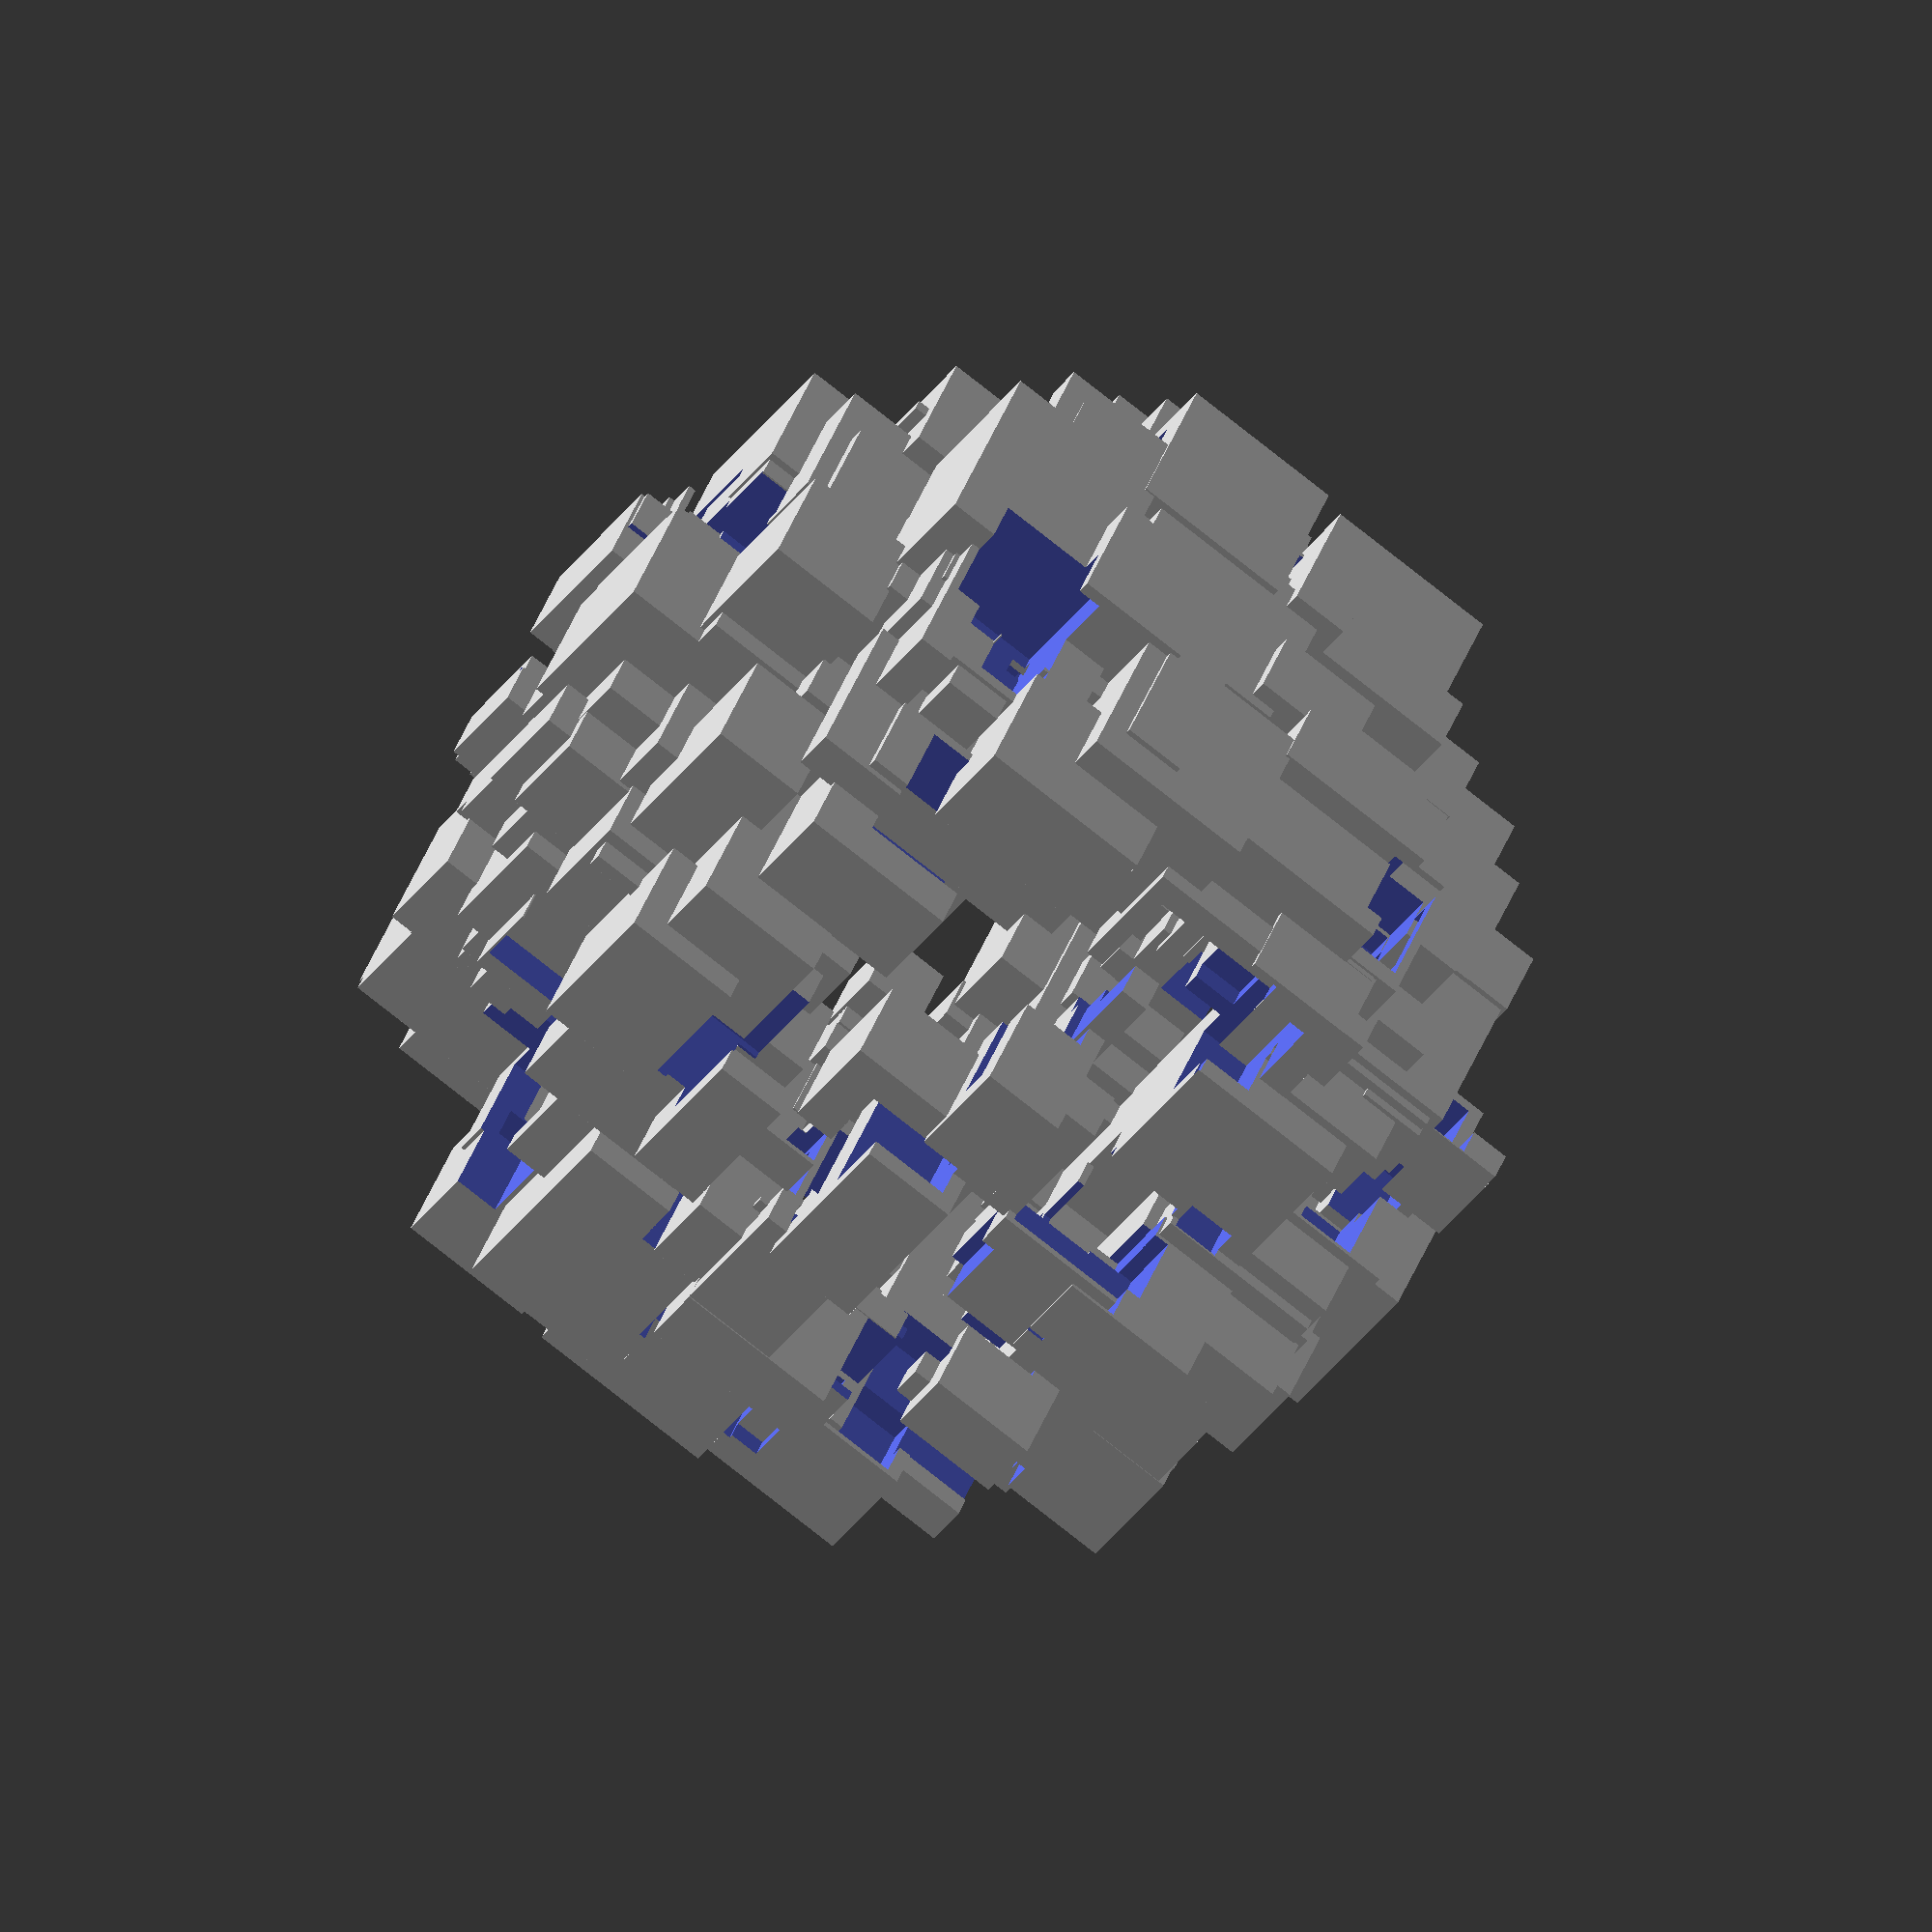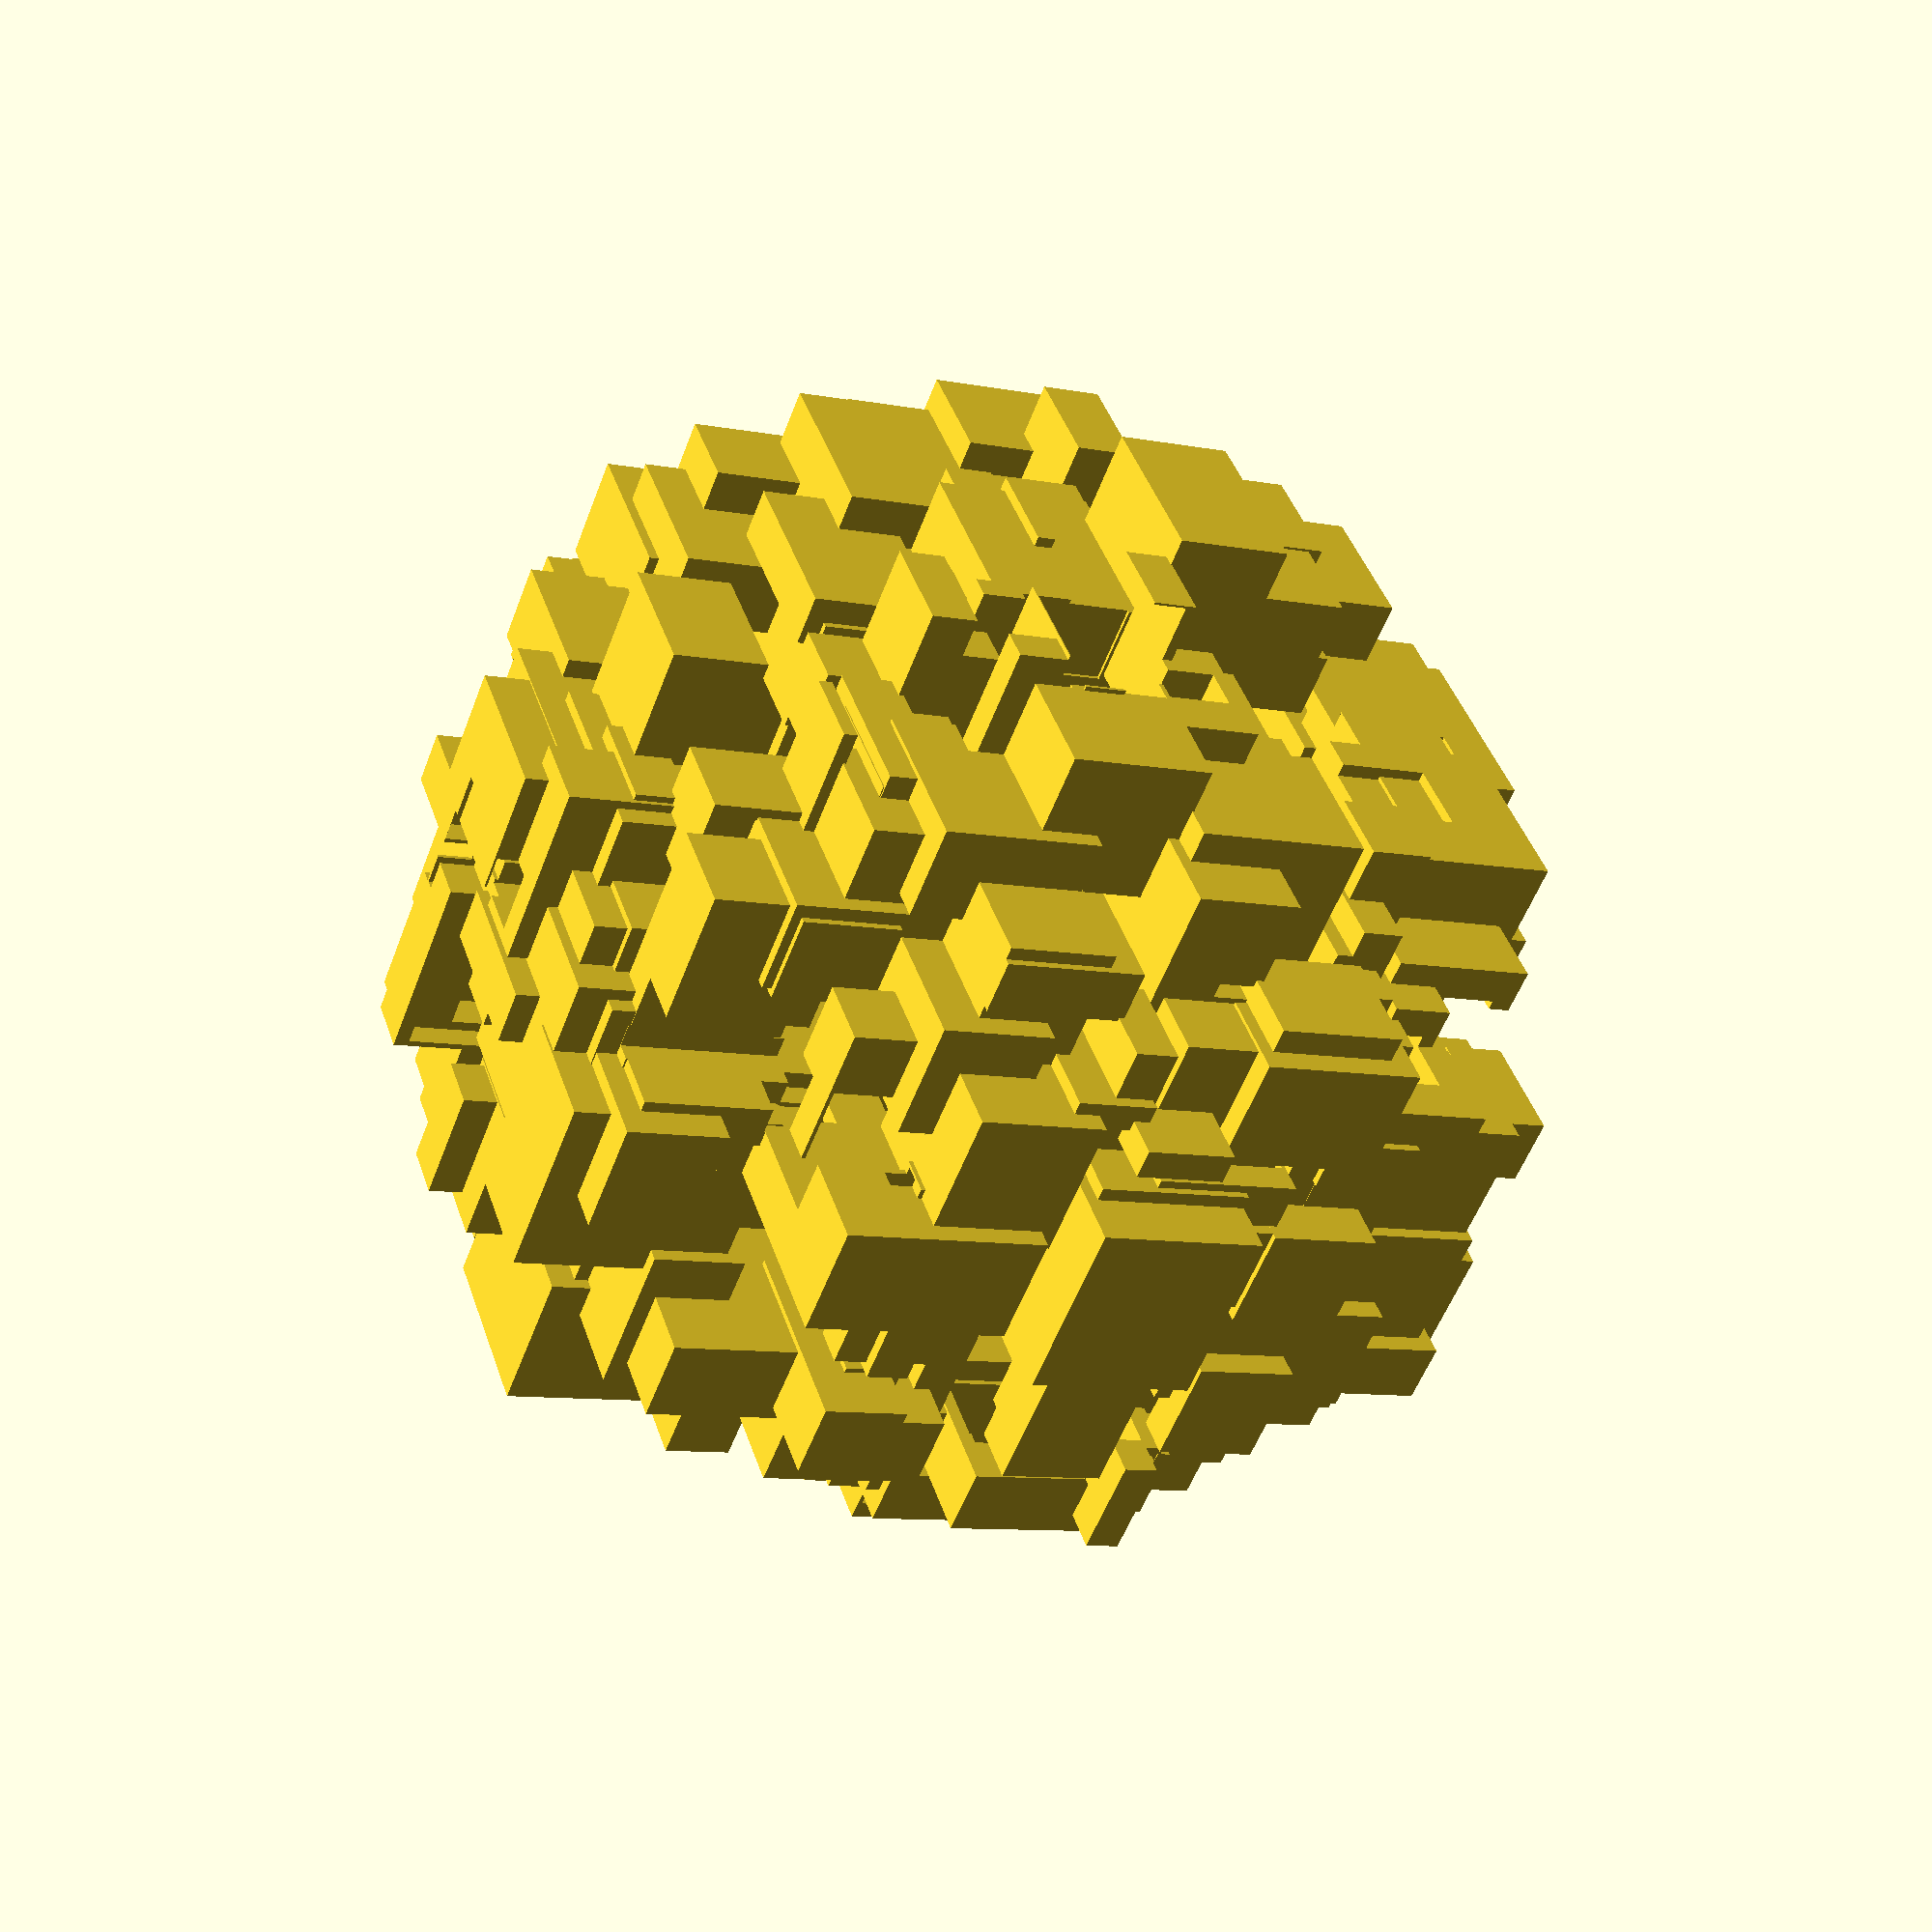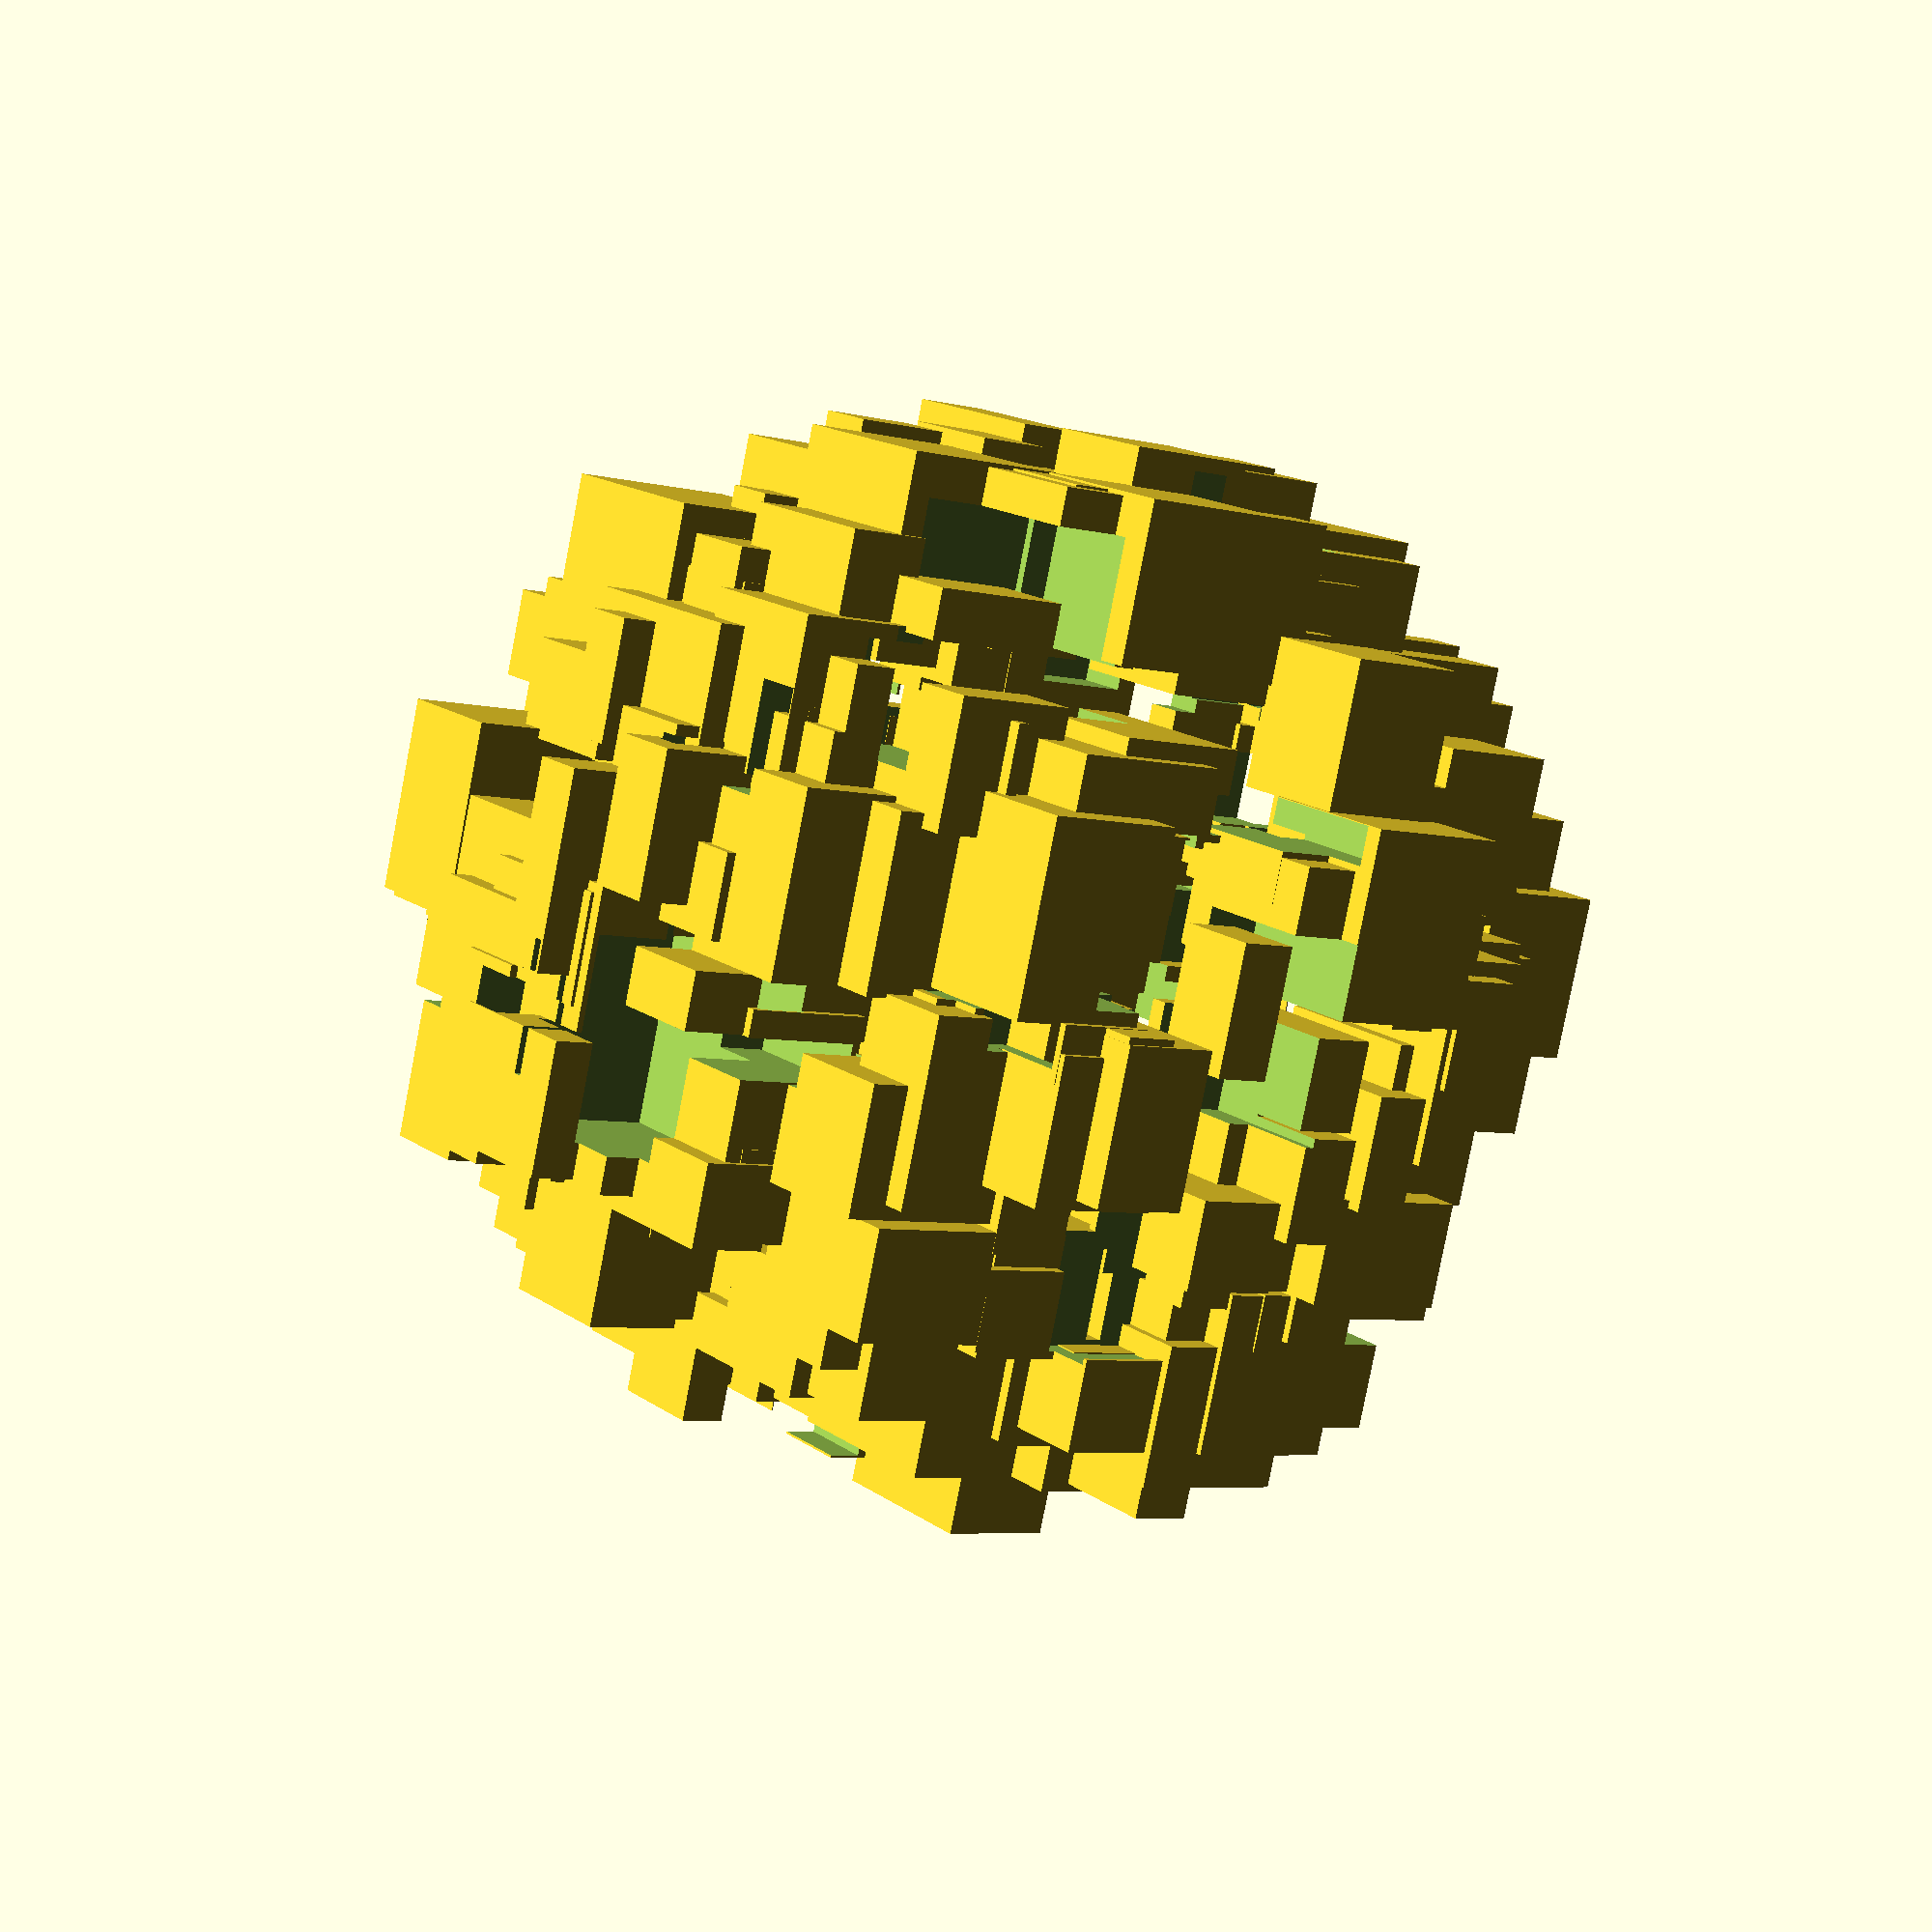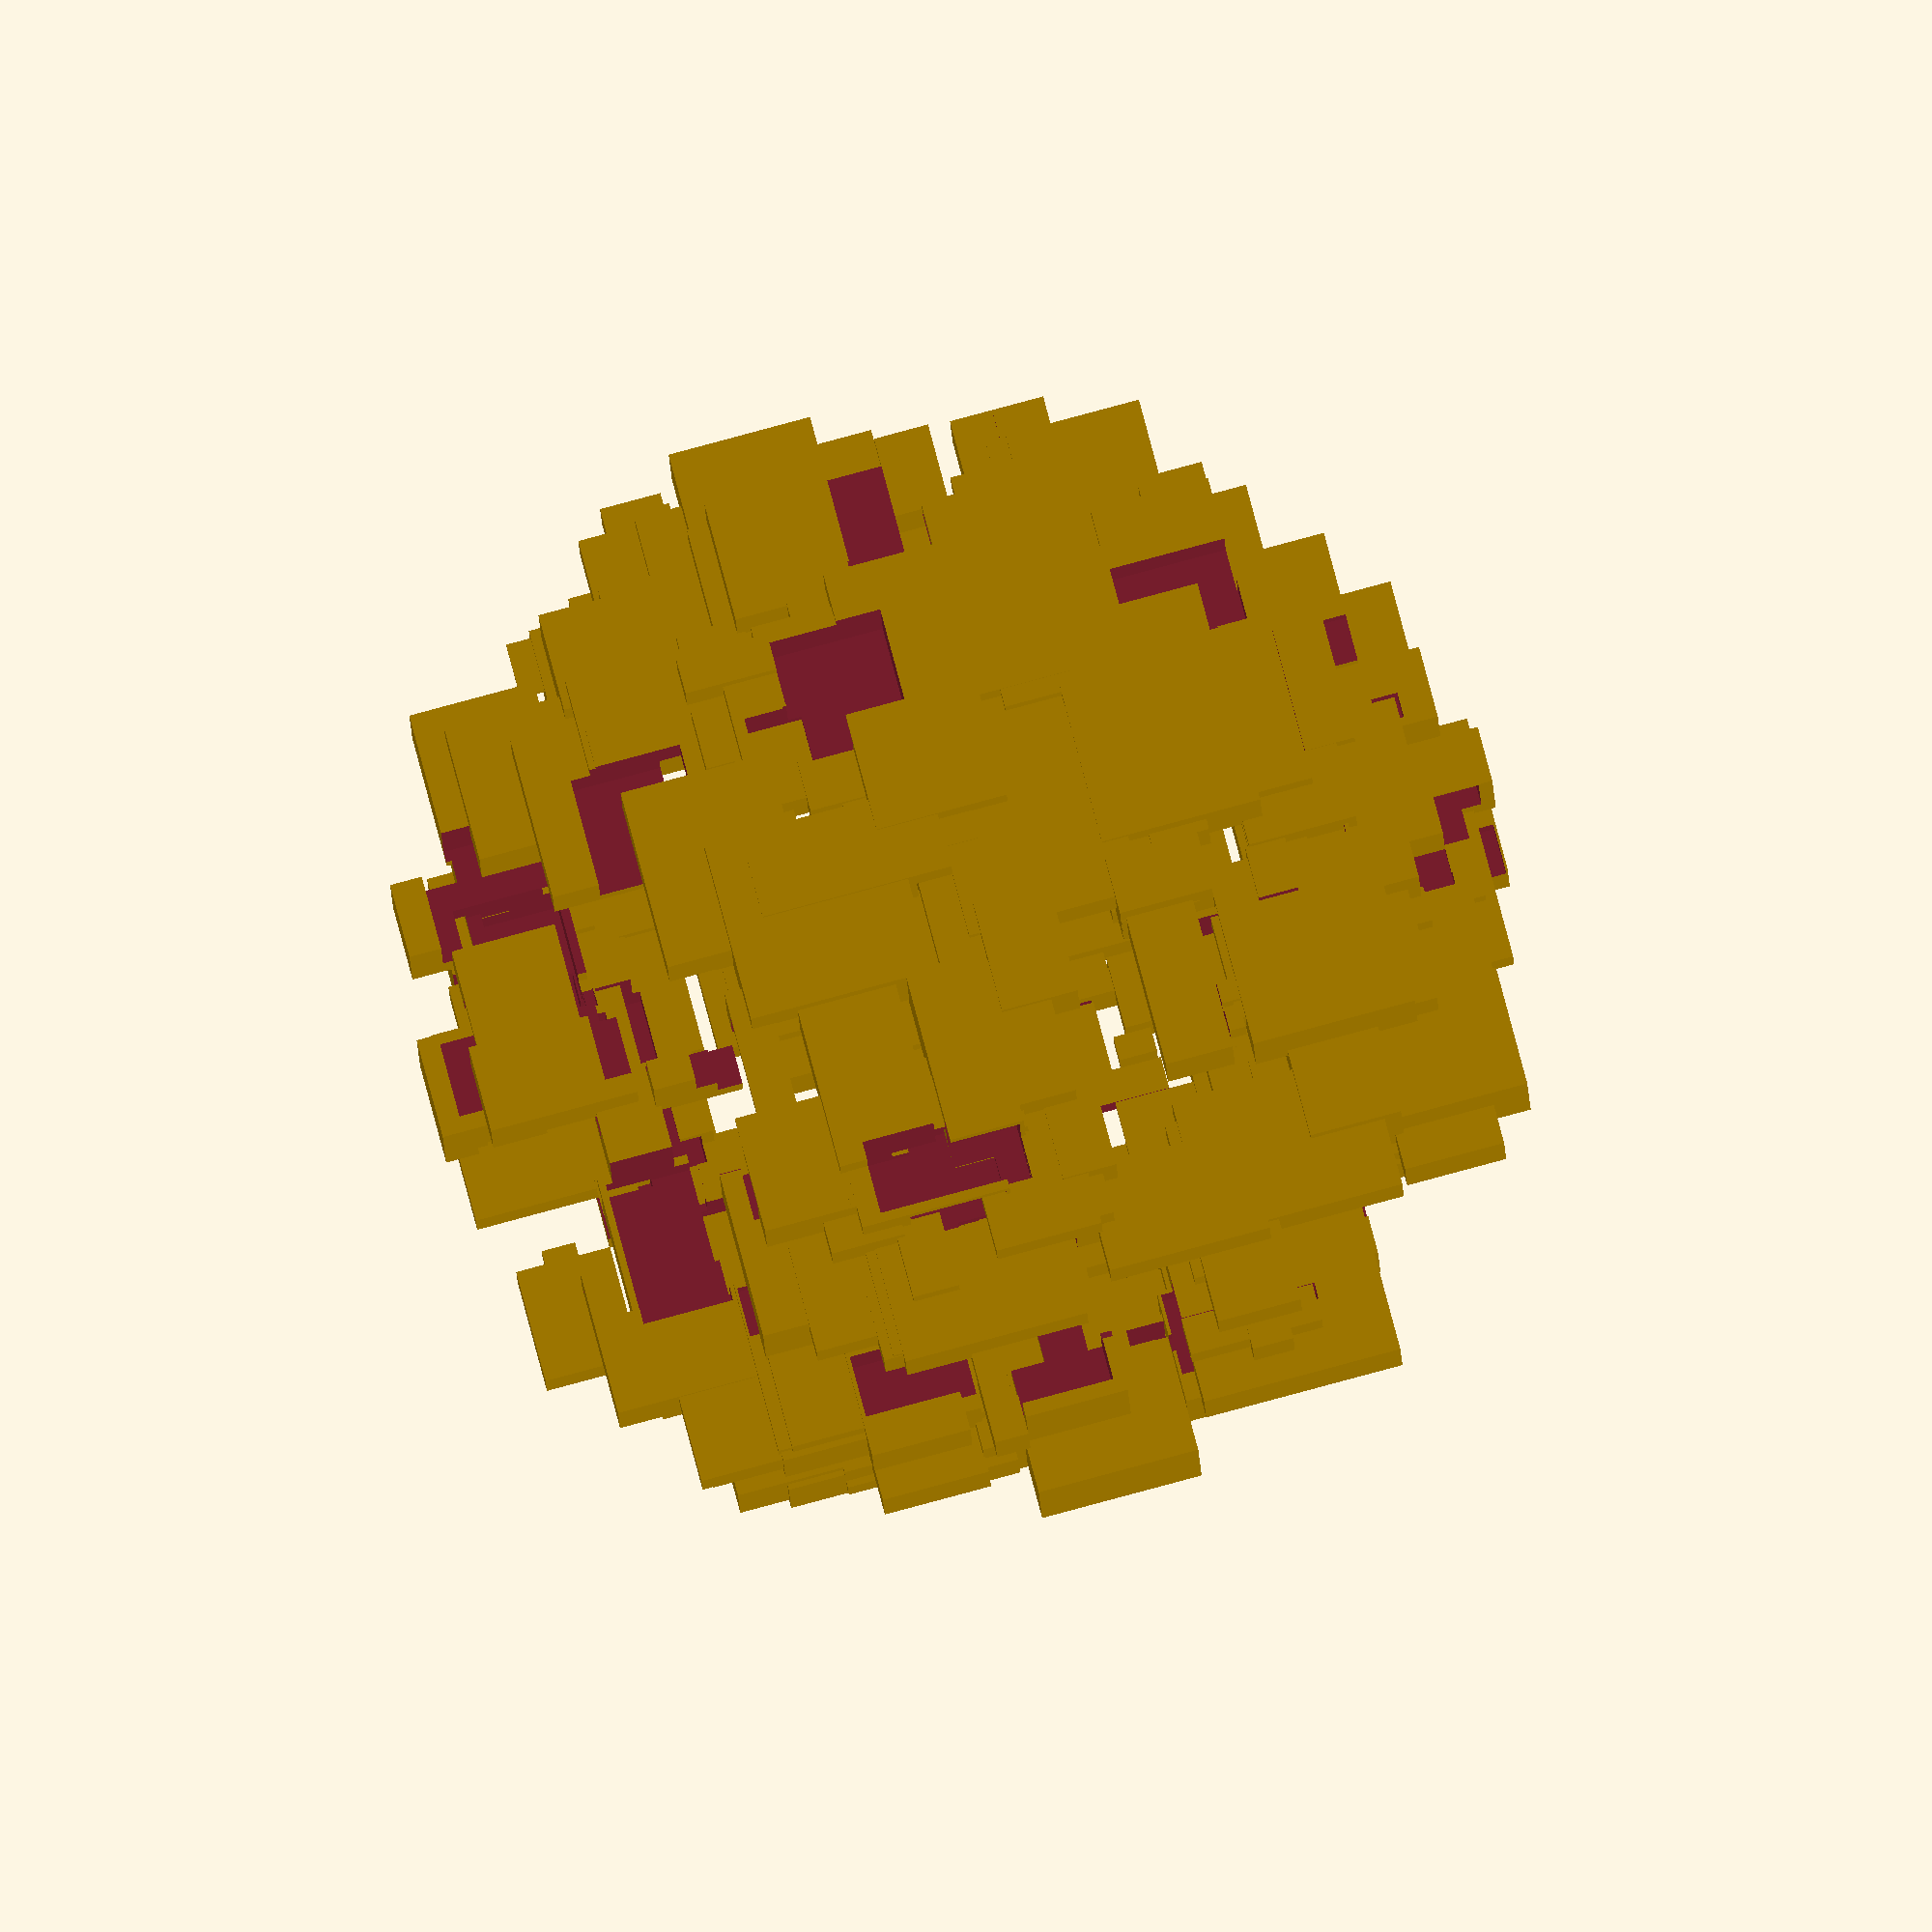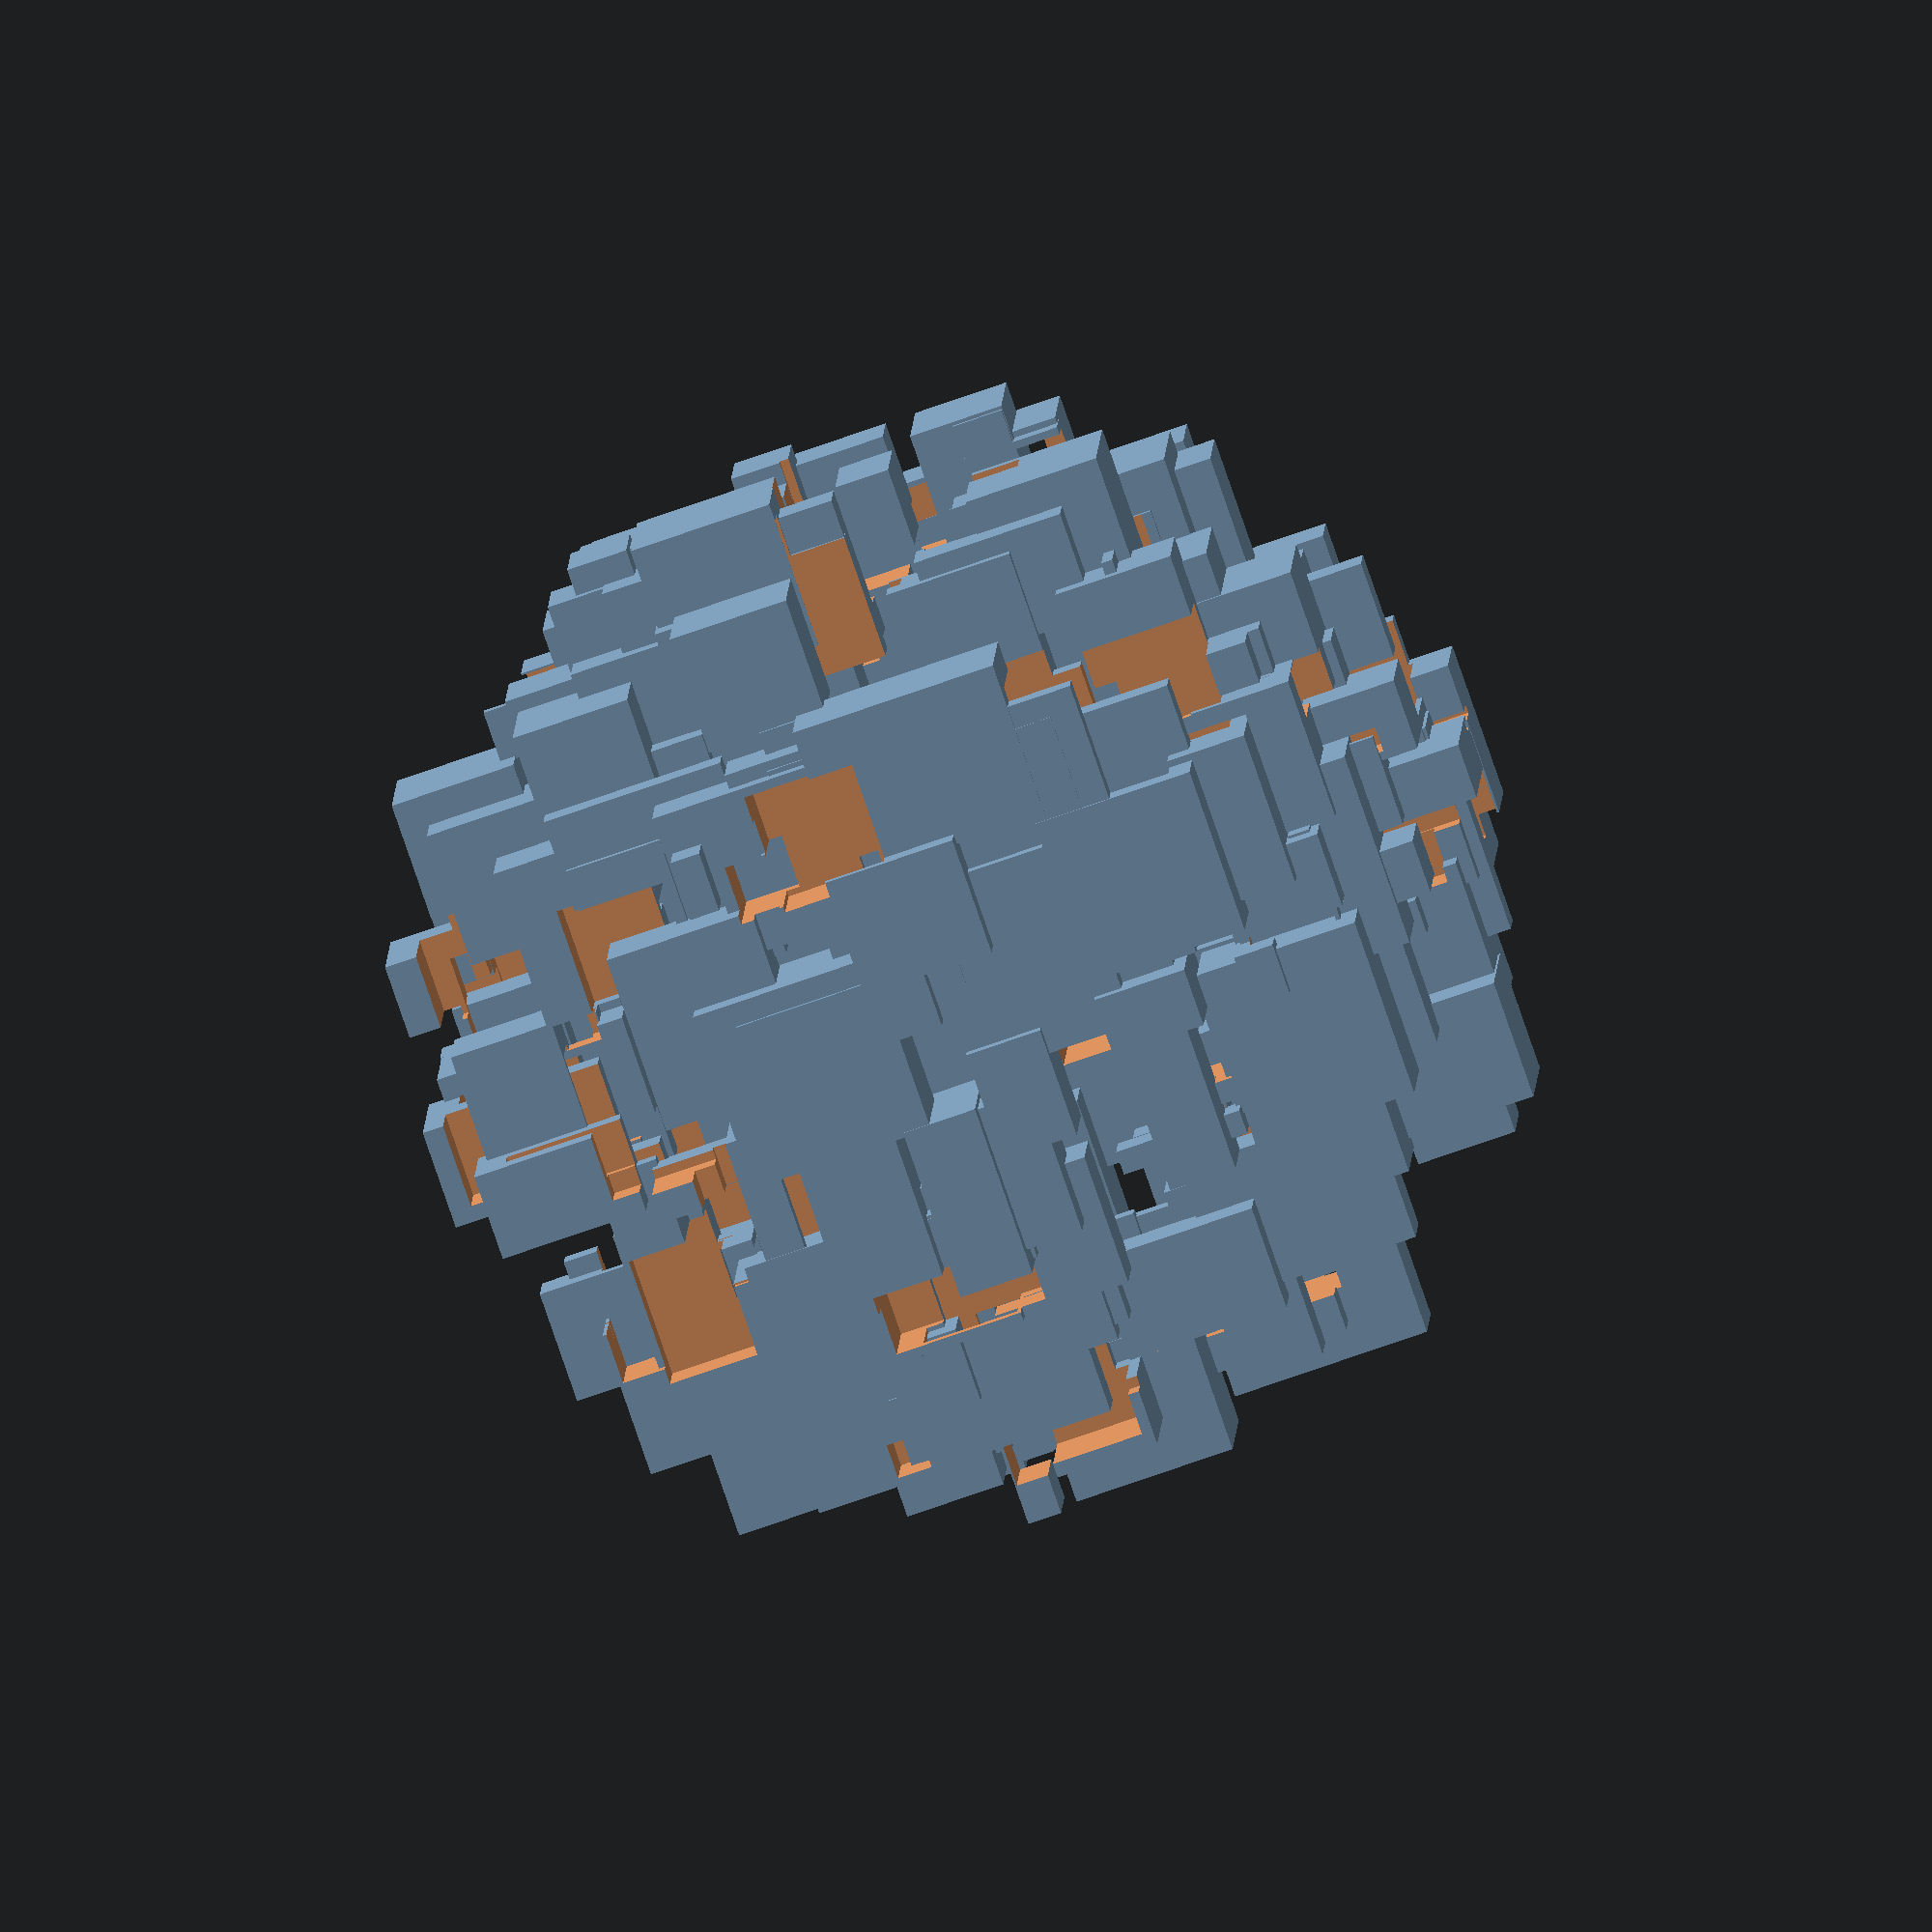
<openscad>
module ocube(x1, x2, y1, y2, z1, z2) { translate([x1, y1, z1]) cube([x2-x1+1, y2-y1+1, z2-z1+1]); }

difference() { union() {
difference() { union() {
difference() { union() {
difference() { union() {
difference() { union() {
difference() { union() {
difference() { union() {
difference() { union() {
difference() { union() {
difference() { union() {
difference() { union() {
difference() { union() {
difference() { union() {
difference() { union() {
difference() { union() {
difference() { union() {
difference() { union() {
difference() { union() {
difference() { union() {
difference() { union() {
difference() { union() {
difference() { union() {
difference() { union() {
difference() { union() {
difference() { union() {
difference() { union() {
difference() { union() {
difference() { union() {
difference() { union() {
difference() { union() {
difference() { union() {
difference() { union() {
difference() { union() {
difference() { union() {
difference() { union() {
difference() { union() {
difference() { union() {
difference() { union() {
difference() { union() {
difference() { union() {
difference() { union() {
difference() { union() {
difference() { union() {
difference() { union() {
difference() { union() {
difference() { union() {
difference() { union() {
difference() { union() {
difference() { union() {
difference() { union() {
difference() { union() {
difference() { union() {
difference() { union() {
difference() { union() {
difference() { union() {
difference() { union() {
difference() { union() {
difference() { union() {
difference() { union() {
difference() { union() {
difference() { union() {
difference() { union() {
difference() { union() {
difference() { union() {
difference() { union() {
difference() { union() {
difference() { union() {
difference() { union() {
difference() { union() {
difference() { union() {
difference() { union() {
difference() { union() {
difference() { union() {
difference() { union() {
difference() { union() {
difference() { union() {
difference() { union() {
difference() { union() {
difference() { union() {
difference() { union() {
difference() { union() {
difference() { union() {
difference() { union() {
difference() { union() {
difference() { union() {
difference() { union() {
difference() { union() {
difference() { union() {
difference() { union() {
difference() { union() {
difference() { union() {
difference() { union() {
difference() { union() {
difference() { union() {
difference() { union() {
difference() { union() {
difference() { union() {
difference() { union() {
difference() { union() {
difference() { union() {
difference() { union() {
difference() { union() {
// on x=-5..46,y=-32..20,z=-18..26
ocube(-5,46, -32,20, -18,26);
// on x=-47..-1,y=-28..19,z=-49..3
ocube(-47,-1, -28,19, -49,3);
// on x=-19..30,y=-22..31,z=-20..33
ocube(-19,30, -22,31, -20,33);
// on x=-27..19,y=-38..7,z=-9..35
ocube(-27,19, -38,7, -9,35);
// on x=-37..7,y=-11..34,z=-44..7
ocube(-37,7, -11,34, -44,7);
// on x=-18..27,y=-13..39,z=1..45
ocube(-18,27, -13,39, 1,45);
// on x=-8..37,y=-35..13,z=-29..21
ocube(-8,37, -35,13, -29,21);
// on x=-8..46,y=-46..3,z=-18..30
ocube(-8,46, -46,3, -18,30);
// on x=-34..10,y=0..48,z=-40..14
ocube(-34,10, 0,48, -40,14);
// on x=-9..40,y=-42..5,z=-1..44
ocube(-9,40, -42,5, -1,44);
}
// off x=6..25,y=6..16,z=12..23
ocube(6,25, 6,16, 12,23);
}
// on x=-28..26,y=-35..9,z=-19..35
ocube(-28,26, -35,9, -19,35);
}
// off x=7..17,y=-38..-28,z=26..45
ocube(7,17, -38,-28, 26,45);
}
// on x=-22..32,y=-8..36,z=-38..13
ocube(-22,32, -8,36, -38,13);
}
// off x=30..41,y=-42..-29,z=8..27
ocube(30,41, -42,-29, 8,27);
}
// on x=-24..23,y=-18..28,z=-10..43
ocube(-24,23, -18,28, -10,43);
}
// off x=26..36,y=16..32,z=-47..-32
ocube(26,36, 16,32, -47,-32);
}
// on x=-49..2,y=-19..28,z=-3..45
ocube(-49,2, -19,28, -3,45);
}
// off x=-38..-22,y=1..12,z=1..16
ocube(-38,-22, 1,12, 1,16);
}
// on x=-39..8,y=-5..49,z=-28..18
ocube(-39,8, -5,49, -28,18);
// on x=51548..69612,y=-60212..-36528,z=-25189..-16754
ocube(51548,69612, -60212,-36528, -25189,-16754);
// on x=-59209..-41074,y=-47258..-18479,z=43187..67447
ocube(-59209,-41074, -47258,-18479, 43187,67447);
// on x=-7732..15267,y=28887..44205,z=-78972..-69135
ocube(-7732,15267, 28887,44205, -78972,-69135);
// on x=-56485..-41367,y=35643..60725,z=9955..38448
ocube(-56485,-41367, 35643,60725, 9955,38448);
// on x=-45609..-30383,y=42538..67043,z=-62848..-27707
ocube(-45609,-30383, 42538,67043, -62848,-27707);
// on x=16585..38511,y=61520..81118,z=35888..62067
ocube(16585,38511, 61520,81118, 35888,62067);
// on x=-67525..-48645,y=7892..19788,z=-59876..-45177
ocube(-67525,-48645, 7892,19788, -59876,-45177);
// on x=-78784..-51262,y=32167..54511,z=4045..30666
ocube(-78784,-51262, 32167,54511, 4045,30666);
// on x=-58038..-30559,y=-34516..-9371,z=-74896..-49631
ocube(-58038,-30559, -34516,-9371, -74896,-49631);
// on x=59490..71576,y=-46392..-27677,z=-19354..4915
ocube(59490,71576, -46392,-27677, -19354,4915);
// on x=2789..22240,y=-85959..-62180,z=18830..28722
ocube(2789,22240, -85959,-62180, 18830,28722);
// on x=-57568..-43338,y=63096..75178,z=926..32659
ocube(-57568,-43338, 63096,75178, 926,32659);
// on x=-36402..-25163,y=56158..72356,z=-34059..-23691
ocube(-36402,-25163, 56158,72356, -34059,-23691);
// on x=19381..37737,y=52036..68217,z=29949..43546
ocube(19381,37737, 52036,68217, 29949,43546);
// on x=37800..56883,y=-65115..-54626,z=7625..22209
ocube(37800,56883, -65115,-54626, 7625,22209);
// on x=29861..55671,y=-70522..-59084,z=-9952..22480
ocube(29861,55671, -70522,-59084, -9952,22480);
// on x=-4943..4619,y=-82644..-55578,z=-47007..-23182
ocube(-4943,4619, -82644,-55578, -47007,-23182);
// on x=-77849..-71032,y=16058..44694,z=-1827..11132
ocube(-77849,-71032, 16058,44694, -1827,11132);
// on x=-23897..4513,y=-32899..-19780,z=74118..93642
ocube(-23897,4513, -32899,-19780, 74118,93642);
// on x=-60931..-43684,y=41018..76777,z=-3631..29159
ocube(-60931,-43684, 41018,76777, -3631,29159);
// on x=-69808..-59244,y=-51812..-25532,z=-45864..-9434
ocube(-69808,-59244, -51812,-25532, -45864,-9434);
// on x=-15717..2260,y=35502..45822,z=-72800..-64438
ocube(-15717,2260, 35502,45822, -72800,-64438);
// on x=-43443..-25264,y=-34577..-4572,z=-71311..-49556
ocube(-43443,-25264, -34577,-4572, -71311,-49556);
// on x=33953..53184,y=-24517..-12192,z=67205..70115
ocube(33953,53184, -24517,-12192, 67205,70115);
// on x=-41613..-10171,y=-90989..-64734,z=1939..27480
ocube(-41613,-10171, -90989,-64734, 1939,27480);
// on x=46293..54347,y=34679..57929,z=41751..66847
ocube(46293,54347, 34679,57929, 41751,66847);
// on x=-76583..-57535,y=-48670..-21474,z=5815..29534
ocube(-76583,-57535, -48670,-21474, 5815,29534);
// on x=-80510..-57928,y=-29414..-6514,z=-37580..-9861
ocube(-80510,-57928, -29414,-6514, -37580,-9861);
// on x=34411..44577,y=45833..60226,z=34129..52711
ocube(34411,44577, 45833,60226, 34129,52711);
// on x=-54987..-24702,y=35411..65161,z=22013..51876
ocube(-54987,-24702, 35411,65161, 22013,51876);
// on x=63172..82294,y=1664..5780,z=-28578..-11907
ocube(63172,82294, 1664,5780, -28578,-11907);
// on x=-67996..-54355,y=-44787..-25403,z=37322..54489
ocube(-67996,-54355, -44787,-25403, 37322,54489);
// on x=-88986..-66707,y=-438..8596,z=15392..26773
ocube(-88986,-66707, -438,8596, 15392,26773);
// on x=24230..44153,y=30762..34631,z=-74945..-53755
ocube(24230,44153, 30762,34631, -74945,-53755);
// on x=35628..53039,y=15552..30471,z=-73777..-45796
ocube(35628,53039, 15552,30471, -73777,-45796);
// on x=-52060..-30732,y=-42710..-35117,z=-69599..-56932
ocube(-52060,-30732, -42710,-35117, -69599,-56932);
// on x=-25002..1751,y=-81083..-59751,z=-50786..-30720
ocube(-25002,1751, -81083,-59751, -50786,-30720);
// on x=-73739..-54969,y=31242..54593,z=-15062..-5453
ocube(-73739,-54969, 31242,54593, -15062,-5453);
// on x=-47432..-33101,y=-76534..-50415,z=14492..27925
ocube(-47432,-33101, -76534,-50415, 14492,27925);
// on x=-41274..-24626,y=13752..36312,z=-77251..-62098
ocube(-41274,-24626, 13752,36312, -77251,-62098);
// on x=-6015..10536,y=65091..87672,z=-8552..19147
ocube(-6015,10536, 65091,87672, -8552,19147);
// on x=10536..33835,y=-45299..-21530,z=60435..67449
ocube(10536,33835, -45299,-21530, 60435,67449);
// on x=-6943..11903,y=-12128..16312,z=-90681..-78248
ocube(-6943,11903, -12128,16312, -90681,-78248);
// on x=19487..42357,y=47438..82073,z=21946..53196
ocube(19487,42357, 47438,82073, 21946,53196);
// on x=-21443..-4774,y=-40617..-24129,z=54316..78982
ocube(-21443,-4774, -40617,-24129, 54316,78982);
// on x=63707..77304,y=-38874..-28037,z=-18266..6915
ocube(63707,77304, -38874,-28037, -18266,6915);
// on x=-6608..25825,y=72777..97505,z=-17109..11691
ocube(-6608,25825, 72777,97505, -17109,11691);
// on x=2889..21341,y=65169..90385,z=18937..38113
ocube(2889,21341, 65169,90385, 18937,38113);
// on x=-77060..-67800,y=-51373..-14093,z=-8648..14762
ocube(-77060,-67800, -51373,-14093, -8648,14762);
// on x=42229..66044,y=-60623..-46142,z=-54862..-31092
ocube(42229,66044, -60623,-46142, -54862,-31092);
// on x=-31747..-1959,y=-56945..-43565,z=-66618..-51357
ocube(-31747,-1959, -56945,-43565, -66618,-51357);
// on x=40909..51753,y=-30080..-16886,z=48239..61214
ocube(40909,51753, -30080,-16886, 48239,61214);
// on x=69140..93786,y=5799..19749,z=-6841..872
ocube(69140,93786, 5799,19749, -6841,872);
// on x=-6320..9006,y=-86599..-63122,z=-13738..12967
ocube(-6320,9006, -86599,-63122, -13738,12967);
// on x=-8408..7465,y=4860..11903,z=77529..78985
ocube(-8408,7465, 4860,11903, 77529,78985);
// on x=-72765..-50331,y=6535..18747,z=-58335..-51186
ocube(-72765,-50331, 6535,18747, -58335,-51186);
// on x=-4003..16109,y=51255..89213,z=-55782..-20348
ocube(-4003,16109, 51255,89213, -55782,-20348);
// on x=-80053..-69750,y=-4588..15466,z=21830..30736
ocube(-80053,-69750, -4588,15466, 21830,30736);
// on x=65397..85386,y=6545..33466,z=-21152..-13938
ocube(65397,85386, 6545,33466, -21152,-13938);
// on x=-11846..-3287,y=-25751..-7512,z=65275..84910
ocube(-11846,-3287, -25751,-7512, 65275,84910);
// on x=-8452..15638,y=-14228..5220,z=-90071..-73008
ocube(-8452,15638, -14228,5220, -90071,-73008);
// on x=33452..61442,y=-19321..15551,z=49363..80378
ocube(33452,61442, -19321,15551, 49363,80378);
// on x=20735..47619,y=58344..71302,z=21735..41485
ocube(20735,47619, 58344,71302, 21735,41485);
// on x=11894..17984,y=31286..38843,z=69448..84141
ocube(11894,17984, 31286,38843, 69448,84141);
// on x=-28901..-20476,y=56147..81693,z=25668..51544
ocube(-28901,-20476, 56147,81693, 25668,51544);
// on x=6892..29595,y=64220..87570,z=-4733..20349
ocube(6892,29595, 64220,87570, -4733,20349);
// on x=-19082..4923,y=-77762..-69631,z=-38618..-23768
ocube(-19082,4923, -77762,-69631, -38618,-23768);
// on x=36297..71252,y=-46927..-22141,z=43163..67184
ocube(36297,71252, -46927,-22141, 43163,67184);
// on x=37857..43987,y=-40548..-13497,z=55402..60685
ocube(37857,43987, -40548,-13497, 55402,60685);
// on x=-18613..3908,y=63432..84514,z=-37998..-30669
ocube(-18613,3908, 63432,84514, -37998,-30669);
// on x=12594..38169,y=66206..86022,z=-39692..-17639
ocube(12594,38169, 66206,86022, -39692,-17639);
// on x=-32769..-1538,y=-49140..-26552,z=-79489..-51197
ocube(-32769,-1538, -49140,-26552, -79489,-51197);
// on x=53359..70274,y=26290..55000,z=-47687..-20020
ocube(53359,70274, 26290,55000, -47687,-20020);
// on x=-66712..-35804,y=-77484..-56383,z=2674..24161
ocube(-66712,-35804, -77484,-56383, 2674,24161);
// on x=-43228..-29410,y=45851..81707,z=-40520..-25586
ocube(-43228,-29410, 45851,81707, -40520,-25586);
// on x=-20560..-9751,y=51994..82219,z=31331..68243
ocube(-20560,-9751, 51994,82219, 31331,68243);
// on x=-21397..-2481,y=41154..66963,z=49167..79202
ocube(-21397,-2481, 41154,66963, 49167,79202);
// on x=-16407..13119,y=48433..79148,z=34394..65994
ocube(-16407,13119, 48433,79148, 34394,65994);
// on x=-36116..-19914,y=-17493..-1274,z=-83827..-59340
ocube(-36116,-19914, -17493,-1274, -83827,-59340);
// on x=-65917..-60015,y=-22232..-8123,z=44955..52754
ocube(-65917,-60015, -22232,-8123, 44955,52754);
// on x=35522..62422,y=-47708..-41694,z=30631..52175
ocube(35522,62422, -47708,-41694, 30631,52175);
// on x=-19027..-16358,y=-69201..-59790,z=40059..63066
ocube(-19027,-16358, -69201,-59790, 40059,63066);
// on x=-11051..9182,y=40384..59830,z=-82502..-64612
ocube(-11051,9182, 40384,59830, -82502,-64612);
// on x=45221..58438,y=-57873..-30492,z=-62317..-37220
ocube(45221,58438, -57873,-30492, -62317,-37220);
// on x=20911..38767,y=-83455..-67100,z=15685..42250
ocube(20911,38767, -83455,-67100, 15685,42250);
// on x=-85424..-62312,y=15633..41768,z=-11400..1596
ocube(-85424,-62312, 15633,41768, -11400,1596);
// on x=-22319..1952,y=14052..20241,z=-80323..-60026
ocube(-22319,1952, 14052,20241, -80323,-60026);
// on x=-36511..-3117,y=76591..88287,z=-7433..10958
ocube(-36511,-3117, 76591,88287, -7433,10958);
// on x=-66952..-44475,y=14319..31064,z=-58790..-36803
ocube(-66952,-44475, 14319,31064, -58790,-36803);
// on x=54959..76207,y=-35201..-16191,z=-16849..-5914
ocube(54959,76207, -35201,-16191, -16849,-5914);
// on x=1597..26993,y=-10079..6267,z=63496..85390
ocube(1597,26993, -10079,6267, 63496,85390);
// on x=16494..39087,y=-17926..9408,z=-96055..-57690
ocube(16494,39087, -17926,9408, -96055,-57690);
// on x=61259..85576,y=1205..18753,z=-43630..-35549
ocube(61259,85576, 1205,18753, -43630,-35549);
// on x=9246..42812,y=4903..18157,z=-91998..-64639
ocube(9246,42812, 4903,18157, -91998,-64639);
// on x=56336..60328,y=38496..41872,z=-45204..-16725
ocube(56336,60328, 38496,41872, -45204,-16725);
// on x=38207..53167,y=32557..48679,z=-45752..-31483
ocube(38207,53167, 32557,48679, -45752,-31483);
// on x=35536..40478,y=59087..82670,z=-22132..-8228
ocube(35536,40478, 59087,82670, -22132,-8228);
// on x=30311..65221,y=28463..49610,z=-56548..-43899
ocube(30311,65221, 28463,49610, -56548,-43899);
// on x=39910..64396,y=-15554..6772,z=-77870..-61149
ocube(39910,64396, -15554,6772, -77870,-61149);
// on x=63583..81517,y=-27533..4944,z=-25021..2998
ocube(63583,81517, -27533,4944, -25021,2998);
// on x=33270..48936,y=29978..53349,z=-64005..-46652
ocube(33270,48936, 29978,53349, -64005,-46652);
// on x=-56719..-45447,y=48476..70535,z=19845..43624
ocube(-56719,-45447, 48476,70535, 19845,43624);
// on x=-18909..-4514,y=-33630..-18313,z=-81121..-68081
ocube(-18909,-4514, -33630,-18313, -81121,-68081);
// on x=31236..49957,y=37375..64529,z=40066..50479
ocube(31236,49957, 37375,64529, 40066,50479);
// on x=23928..60990,y=47394..71017,z=-38356..-19687
ocube(23928,60990, 47394,71017, -38356,-19687);
// on x=14948..29328,y=10910..33468,z=-80969..-58848
ocube(14948,29328, 10910,33468, -80969,-58848);
// on x=-3772..13969,y=-63212..-52751,z=-57568..-40117
ocube(-3772,13969, -63212,-52751, -57568,-40117);
// on x=-87668..-65329,y=5661..25191,z=-16217..-2548
ocube(-87668,-65329, 5661,25191, -16217,-2548);
// on x=-85618..-61349,y=-28751..724,z=-55669..-27090
ocube(-85618,-61349, -28751,724, -55669,-27090);
// on x=31666..50666,y=61760..79239,z=-5421..13325
ocube(31666,50666, 61760,79239, -5421,13325);
// on x=-43549..-16273,y=11600..29339,z=58406..69643
ocube(-43549,-16273, 11600,29339, 58406,69643);
// on x=-71478..-49781,y=27481..49069,z=11039..36531
ocube(-71478,-49781, 27481,49069, 11039,36531);
// on x=-17921..763,y=-88151..-58003,z=30178..41080
ocube(-17921,763, -88151,-58003, 30178,41080);
// on x=46026..66776,y=14383..45440,z=40733..70614
ocube(46026,66776, 14383,45440, 40733,70614);
// on x=6163..18610,y=34482..54360,z=60951..89457
ocube(6163,18610, 34482,54360, 60951,89457);
// on x=19365..38532,y=-76528..-64410,z=11243..32396
ocube(19365,38532, -76528,-64410, 11243,32396);
// on x=43561..71092,y=37565..67440,z=-7400..10989
ocube(43561,71092, 37565,67440, -7400,10989);
// on x=-78980..-62759,y=-37937..-18712,z=-1174..20466
ocube(-78980,-62759, -37937,-18712, -1174,20466);
// on x=-84895..-61183,y=-49742..-11414,z=-40817..-27778
ocube(-84895,-61183, -49742,-11414, -40817,-27778);
// on x=-4950..15040,y=-68419..-47571,z=-53761..-38955
ocube(-4950,15040, -68419,-47571, -53761,-38955);
// on x=49075..58693,y=47622..72167,z=-38355..-14042
ocube(49075,58693, 47622,72167, -38355,-14042);
// on x=-251..24365,y=-83737..-52646,z=-46887..-23747
ocube(-251,24365, -83737,-52646, -46887,-23747);
// on x=7867..22830,y=-69902..-54281,z=39203..56857
ocube(7867,22830, -69902,-54281, 39203,56857);
// on x=9363..26818,y=-90361..-66389,z=498..11013
ocube(9363,26818, -90361,-66389, 498,11013);
// on x=-83134..-56144,y=-28208..-24507,z=-54343..-27431
ocube(-83134,-56144, -28208,-24507, -54343,-27431);
// on x=6218..37705,y=-46023..-13463,z=63985..73956
ocube(6218,37705, -46023,-13463, 63985,73956);
// on x=18495..39411,y=-26282..5248,z=-88148..-58497
ocube(18495,39411, -26282,5248, -88148,-58497);
// on x=-45343..-35708,y=60706..70020,z=5612..17818
ocube(-45343,-35708, 60706,70020, 5612,17818);
// on x=-84718..-59568,y=-43294..-5711,z=-6416..2360
ocube(-84718,-59568, -43294,-5711, -6416,2360);
// on x=31112..44903,y=68718..77761,z=-9607..6150
ocube(31112,44903, 68718,77761, -9607,6150);
// on x=38564..51370,y=-58071..-40868,z=16841..56101
ocube(38564,51370, -58071,-40868, 16841,56101);
// on x=-90218..-62438,y=-16396..15602,z=7324..40169
ocube(-90218,-62438, -16396,15602, 7324,40169);
// on x=22063..40035,y=-82841..-51548,z=-12200..-2319
ocube(22063,40035, -82841,-51548, -12200,-2319);
// on x=61862..68317,y=-58231..-29405,z=-30145..-16073
ocube(61862,68317, -58231,-29405, -30145,-16073);
// on x=-35659..-26115,y=-80307..-58295,z=-7971..4817
ocube(-35659,-26115, -80307,-58295, -7971,4817);
// on x=65798..82975,y=16152..37978,z=-13348..9888
ocube(65798,82975, 16152,37978, -13348,9888);
// on x=-22630..-2020,y=61028..82758,z=17882..53557
ocube(-22630,-2020, 61028,82758, 17882,53557);
// on x=-67183..-35832,y=53346..61736,z=-12538..-3992
ocube(-67183,-35832, 53346,61736, -12538,-3992);
// on x=17561..43947,y=-691..17483,z=-80636..-71364
ocube(17561,43947, -691,17483, -80636,-71364);
// on x=-85254..-57085,y=-45670..-26674,z=-35836..-16893
ocube(-85254,-57085, -45670,-26674, -35836,-16893);
// on x=50248..59220,y=51067..53406,z=5200..24299
ocube(50248,59220, 51067,53406, 5200,24299);
// on x=-66088..-58018,y=-54019..-18590,z=22979..55616
ocube(-66088,-58018, -54019,-18590, 22979,55616);
// on x=-21580..-1226,y=-70163..-50890,z=35971..58676
ocube(-21580,-1226, -70163,-50890, 35971,58676);
// on x=-28699..-7879,y=58342..80552,z=-2944..4892
ocube(-28699,-7879, 58342,80552, -2944,4892);
// on x=32137..37434,y=57922..89847,z=-11139..4540
ocube(32137,37434, 57922,89847, -11139,4540);
// on x=-30782..-26050,y=-71857..-56160,z=25962..45221
ocube(-30782,-26050, -71857,-56160, 25962,45221);
// on x=3458..14941,y=39444..54613,z=-78667..-51181
ocube(3458,14941, 39444,54613, -78667,-51181);
// on x=-80957..-61391,y=-50519..-44099,z=558..36217
ocube(-80957,-61391, -50519,-44099, 558,36217);
// on x=56295..67502,y=-52211..-21726,z=-38237..-23495
ocube(56295,67502, -52211,-21726, -38237,-23495);
// on x=-59221..-26440,y=-8835..8022,z=-69874..-51958
ocube(-59221,-26440, -8835,8022, -69874,-51958);
// on x=9703..31412,y=-66797..-44997,z=-69333..-41279
ocube(9703,31412, -66797,-44997, -69333,-41279);
// on x=-25059..-4256,y=50641..81219,z=41651..53960
ocube(-25059,-4256, 50641,81219, 41651,53960);
// on x=-78241..-51194,y=31612..49911,z=8201..31693
ocube(-78241,-51194, 31612,49911, 8201,31693);
// on x=54112..76706,y=12410..48082,z=-4849..18133
ocube(54112,76706, 12410,48082, -4849,18133);
// on x=-69337..-38953,y=49176..56256,z=23632..36858
ocube(-69337,-38953, 49176,56256, 23632,36858);
// on x=-2661..28887,y=-70999..-53499,z=-62680..-47815
ocube(-2661,28887, -70999,-53499, -62680,-47815);
// on x=-47941..-29732,y=70681..92846,z=11502..17530
ocube(-47941,-29732, 70681,92846, 11502,17530);
// on x=42289..62010,y=36246..60613,z=27169..37328
ocube(42289,62010, 36246,60613, 27169,37328);
// on x=-91319..-65281,y=-12414..-1137,z=-562..33562
ocube(-91319,-65281, -12414,-1137, -562,33562);
// on x=67610..87861,y=-16375..5387,z=4908..37520
ocube(67610,87861, -16375,5387, 4908,37520);
// on x=-64941..-37494,y=12789..19739,z=43684..59305
ocube(-64941,-37494, 12789,19739, 43684,59305);
// on x=-48315..-23707,y=-63379..-46409,z=-52056..-50037
ocube(-48315,-23707, -63379,-46409, -52056,-50037);
// on x=39998..55060,y=-23924..174,z=47043..74650
ocube(39998,55060, -23924,174, 47043,74650);
// on x=15519..54000,y=-37758..-7362,z=56719..86415
ocube(15519,54000, -37758,-7362, 56719,86415);
// on x=-48899..-33632,y=-70284..-38768,z=-35439..-12719
ocube(-48899,-33632, -70284,-38768, -35439,-12719);
// on x=-32719..-19579,y=-72481..-55178,z=22036..45341
ocube(-32719,-19579, -72481,-55178, 22036,45341);
// on x=3957..31100,y=-43843..-7496,z=-77904..-55904
ocube(3957,31100, -43843,-7496, -77904,-55904);
// on x=58913..74866,y=427..13237,z=-32194..-25180
ocube(58913,74866, 427,13237, -32194,-25180);
// on x=14045..39458,y=57126..69184,z=-56733..-40909
ocube(14045,39458, 57126,69184, -56733,-40909);
// on x=-33890..-15281,y=-87080..-60332,z=-7896..17708
ocube(-33890,-15281, -87080,-60332, -7896,17708);
// on x=-62854..-44941,y=25995..33486,z=-40656..-31936
ocube(-62854,-44941, 25995,33486, -40656,-31936);
// on x=-92186..-67248,y=-31617..-10693,z=-13091..10422
ocube(-92186,-67248, -31617,-10693, -13091,10422);
// on x=-20335..-1607,y=33592..61801,z=49129..66118
ocube(-20335,-1607, 33592,61801, 49129,66118);
// on x=4923..21291,y=56686..89367,z=13440..33655
ocube(4923,21291, 56686,89367, 13440,33655);
// on x=-85603..-58549,y=-57595..-29882,z=-29310..7688
ocube(-85603,-58549, -57595,-29882, -29310,7688);
// on x=-31013..-12004,y=65998..87119,z=20798..38505
ocube(-31013,-12004, 65998,87119, 20798,38505);
// on x=-31477..631,y=-4218..13444,z=64468..96359
ocube(-31477,631, -4218,13444, 64468,96359);
// on x=-53080..-23970,y=-67988..-50724,z=35761..56920
ocube(-53080,-23970, -67988,-50724, 35761,56920);
// on x=-3114..31515,y=-8351..9393,z=59128..93321
ocube(-3114,31515, -8351,9393, 59128,93321);
// on x=-55700..-34434,y=2745..17959,z=61954..88396
ocube(-55700,-34434, 2745,17959, 61954,88396);
// on x=-11042..14693,y=-54901..-21447,z=67817..81842
ocube(-11042,14693, -54901,-21447, 67817,81842);
// on x=21055..36006,y=-87302..-60889,z=-15547..1734
ocube(21055,36006, -87302,-60889, -15547,1734);
// on x=-54134..-40995,y=-47264..-26058,z=-60793..-32468
ocube(-54134,-40995, -47264,-26058, -60793,-32468);
// on x=58900..84612,y=19801..52338,z=-29863..-5113
ocube(58900,84612, 19801,52338, -29863,-5113);
// on x=51518..67122,y=-73957..-44881,z=-21799..377
ocube(51518,67122, -73957,-44881, -21799,377);
// on x=-76186..-60253,y=-52998..-32671,z=-10966..22158
ocube(-76186,-60253, -52998,-32671, -10966,22158);
// on x=-85814..-69675,y=-16314..-1479,z=12576..29151
ocube(-85814,-69675, -16314,-1479, 12576,29151);
// on x=-17279..-7487,y=69461..82491,z=-43685..-20033
ocube(-17279,-7487, 69461,82491, -43685,-20033);
// on x=40521..54246,y=27004..54142,z=29821..43721
ocube(40521,54246, 27004,54142, 29821,43721);
// on x=39205..48927,y=-76831..-53845,z=10907..30764
ocube(39205,48927, -76831,-53845, 10907,30764);
// on x=-33186..-8425,y=-25334..-12643,z=-90320..-73208
ocube(-33186,-8425, -25334,-12643, -90320,-73208);
// on x=-28871..-10579,y=52805..71984,z=40782..48756
ocube(-28871,-10579, 52805,71984, 40782,48756);
// on x=-84199..-69384,y=-24294..10470,z=-31795..-504
ocube(-84199,-69384, -24294,10470, -31795,-504);
// on x=14215..35943,y=-68234..-54826,z=-40696..-26587
ocube(14215,35943, -68234,-54826, -40696,-26587);
// on x=-1154..8736,y=541..27118,z=-92688..-67093
ocube(-1154,8736, 541,27118, -92688,-67093);
// on x=-78094..-57999,y=30080..50610,z=14623..47207
ocube(-78094,-57999, 30080,50610, 14623,47207);
// on x=-71351..-61777,y=32493..36723,z=-43154..-20385
ocube(-71351,-61777, 32493,36723, -43154,-20385);
// on x=29680..49711,y=64389..80775,z=-14976..-7530
ocube(29680,49711, 64389,80775, -14976,-7530);
// on x=21466..32444,y=-71107..-49184,z=32025..47710
ocube(21466,32444, -71107,-49184, 32025,47710);
// on x=-13395..2005,y=55307..82256,z=13571..32919
ocube(-13395,2005, 55307,82256, 13571,32919);
}
// off x=-75925..-51372,y=38378..56338,z=4726..22058
ocube(-75925,-51372, 38378,56338, 4726,22058);
}
}
// off x=-81435..-61321,y=-19944..14261,z=-12909..5888
ocube(-81435,-61321, -19944,14261, -12909,5888);
}
// on x=-28811..-418,y=-60179..-36825,z=60339..82792
ocube(-28811,-418, -60179,-36825, 60339,82792);
// on x=-56836..-42864,y=51509..69993,z=-38353..-9466
ocube(-56836,-42864, 51509,69993, -38353,-9466);
}
// off x=33241..47683,y=-57215..-42041,z=-66120..-48804
ocube(33241,47683, -57215,-42041, -66120,-48804);
}
}
// off x=5602..32171,y=67207..82648,z=687..19684
ocube(5602,32171, 67207,82648, 687,19684);
}
// on x=-77530..-54996,y=-18932..14116,z=-41205..-26951
ocube(-77530,-54996, -18932,14116, -41205,-26951);
}
// off x=-26770..539,y=34948..50177,z=48516..78552
ocube(-26770,539, 34948,50177, 48516,78552);
}
}
// off x=-46087..-28406,y=-34280..-25940,z=-88646..-67393
ocube(-46087,-28406, -34280,-25940, -88646,-67393);
}
}
// off x=18159..44447,y=61027..74243,z=11037..47721
ocube(18159,44447, 61027,74243, 11037,47721);
}
// on x=12856..22197,y=-77260..-63311,z=9644..14020
ocube(12856,22197, -77260,-63311, 9644,14020);
// on x=73356..83326,y=-28895..-11586,z=-12672..-9461
ocube(73356,83326, -28895,-11586, -12672,-9461);
}
// off x=67712..93385,y=4383..29307,z=-20971..-918
ocube(67712,93385, 4383,29307, -20971,-918);
}
// on x=-45997..-33017,y=-73653..-54744,z=-45919..-18834
ocube(-45997,-33017, -73653,-54744, -45919,-18834);
// on x=60720..69779,y=-36283..-5920,z=-50708..-27954
ocube(60720,69779, -36283,-5920, -50708,-27954);
// on x=19053..47867,y=2081..28770,z=64876..71876
ocube(19053,47867, 2081,28770, 64876,71876);
// on x=-527..17979,y=54470..79654,z=-40446..-35448
ocube(-527,17979, 54470,79654, -40446,-35448);
// on x=57634..74279,y=-12554..-1277,z=-32432..-15188
ocube(57634,74279, -12554,-1277, -32432,-15188);
}
// off x=-5832..-3671,y=-73172..-56981,z=-55793..-43538
ocube(-5832,-3671, -73172,-56981, -55793,-43538);
}
// on x=-1264..8465,y=-42248..-24987,z=-89062..-53822
ocube(-1264,8465, -42248,-24987, -89062,-53822);
}
// off x=-15774..21815,y=27050..48731,z=56418..72513
ocube(-15774,21815, 27050,48731, 56418,72513);
}
}
// off x=-46133..-21613,y=66137..75384,z=6208..30313
ocube(-46133,-21613, 66137,75384, 6208,30313);
}
// on x=33118..53938,y=-65582..-37843,z=-37735..-12944
ocube(33118,53938, -65582,-37843, -37735,-12944);
}
// off x=-49999..-44727,y=-6444..11058,z=56795..82782
ocube(-49999,-44727, -6444,11058, 56795,82782);
}
// on x=48809..67169,y=19871..40744,z=-52762..-34126
ocube(48809,67169, 19871,40744, -52762,-34126);
}
// off x=-83411..-59176,y=25797..45572,z=-40278..-27145
ocube(-83411,-59176, 25797,45572, -40278,-27145);
}
}
// off x=32616..41066,y=-9846..22502,z=65723..76470
ocube(32616,41066, -9846,22502, 65723,76470);
}
// on x=-20460..-2811,y=-83364..-60153,z=29259..46240
ocube(-20460,-2811, -83364,-60153, 29259,46240);
// on x=-4678..31497,y=-66769..-42660,z=47122..52963
ocube(-4678,31497, -66769,-42660, 47122,52963);
}
// off x=-79373..-44004,y=15610..27145,z=-60155..-24820
ocube(-79373,-44004, 15610,27145, -60155,-24820);
}
// on x=-75928..-66979,y=-38564..-25541,z=-19893..-6451
ocube(-75928,-66979, -38564,-25541, -19893,-6451);
// on x=-40648..-20377,y=-16448..15340,z=68020..86613
ocube(-40648,-20377, -16448,15340, 68020,86613);
}
// off x=-62245..-35670,y=-31396..-7005,z=-65944..-45697
ocube(-62245,-35670, -31396,-7005, -65944,-45697);
}
// on x=-13973..20255,y=11258..38206,z=-88464..-74070
ocube(-13973,20255, 11258,38206, -88464,-74070);
// on x=-79431..-61223,y=-24640..2553,z=-45829..-35435
ocube(-79431,-61223, -24640,2553, -45829,-35435);
// on x=-4924..9129,y=-80374..-53014,z=26057..45688
ocube(-4924,9129, -80374,-53014, 26057,45688);
}
// off x=6404..27786,y=47552..72969,z=-56049..-33886
ocube(6404,27786, 47552,72969, -56049,-33886);
}
}
// off x=-60433..-45352,y=54256..72101,z=-1351..13871
ocube(-60433,-45352, 54256,72101, -1351,13871);
}
// on x=14354..49643,y=33977..50411,z=-78584..-53528
ocube(14354,49643, 33977,50411, -78584,-53528);
}
// off x=-1250..19190,y=-69591..-51054,z=32606..57993
ocube(-1250,19190, -69591,-51054, 32606,57993);
}
// on x=44601..65261,y=-22387..-4877,z=-47514..-27914
ocube(44601,65261, -22387,-4877, -47514,-27914);
}
// off x=-76961..-53337,y=11751..35762,z=26662..51798
ocube(-76961,-53337, 11751,35762, 26662,51798);
}
// on x=-6110..17117,y=35295..55448,z=49203..65916
ocube(-6110,17117, 35295,55448, 49203,65916);
// on x=-26314..7333,y=-10014..-190,z=-96699..-63078
ocube(-26314,7333, -10014,-190, -96699,-63078);
// on x=5073..27938,y=48893..68369,z=46606..53060
ocube(5073,27938, 48893,68369, 46606,53060);
}
// off x=9161..32324,y=31253..49108,z=59376..78095
ocube(9161,32324, 31253,49108, 59376,78095);
}
}
// off x=-76724..-46080,y=-37471..-7527,z=39313..59143
ocube(-76724,-46080, -37471,-7527, 39313,59143);
}
// on x=-12104..25230,y=43873..63566,z=54973..71127
ocube(-12104,25230, 43873,63566, 54973,71127);
// on x=-72007..-40895,y=-29918..-2483,z=-65639..-46254
ocube(-72007,-40895, -29918,-2483, -65639,-46254);
}
// off x=23116..41418,y=-16707..518,z=66003..82373
ocube(23116,41418, -16707,518, 66003,82373);
}
}
// off x=7546..31315,y=-236..14978,z=73882..88170
ocube(7546,31315, -236,14978, 73882,88170);
}
}
// off x=2975..26627,y=-28535..4054,z=65551..79183
ocube(2975,26627, -28535,4054, 65551,79183);
}
}
// off x=-63548..-40819,y=4251..34856,z=-69125..-53738
ocube(-63548,-40819, 4251,34856, -69125,-53738);
}
}
// off x=36116..53160,y=18391..43033,z=53283..69572
ocube(36116,53160, 18391,43033, 53283,69572);
}
}
// off x=-8169..-7213,y=17466..44306,z=53116..81956
ocube(-8169,-7213, 17466,44306, 53116,81956);
}
// on x=43606..72143,y=38753..51975,z=30789..41812
ocube(43606,72143, 38753,51975, 30789,41812);
// on x=35845..48867,y=-15869..989,z=-69562..-58096
ocube(35845,48867, -15869,989, -69562,-58096);
// on x=-67758..-55029,y=-56935..-34340,z=-16747..14847
ocube(-67758,-55029, -56935,-34340, -16747,14847);
// on x=45091..70880,y=18972..32828,z=-58444..-56030
ocube(45091,70880, 18972,32828, -58444,-56030);
}
// off x=11622..45729,y=-11464..15892,z=55396..77935
ocube(11622,45729, -11464,15892, 55396,77935);
}
}
// off x=30723..44124,y=-50216..-38776,z=-58362..-52717
ocube(30723,44124, -50216,-38776, -58362,-52717);
}
}
// off x=53359..57764,y=-28444..-7054,z=47399..61343
ocube(53359,57764, -28444,-7054, 47399,61343);
}
// on x=-72327..-61742,y=36941..63691,z=-9967..9016
ocube(-72327,-61742, 36941,63691, -9967,9016);
// on x=1184..28614,y=-72042..-59895,z=29436..49413
ocube(1184,28614, -72042,-59895, 29436,49413);
}
// off x=-69303..-45932,y=-34340..-25505,z=-38098..-33099
ocube(-69303,-45932, -34340,-25505, -38098,-33099);
}
// on x=59045..88304,y=-30319..-10678,z=11682..39990
ocube(59045,88304, -30319,-10678, 11682,39990);
}
// off x=53524..67731,y=-68251..-44887,z=882..10308
ocube(53524,67731, -68251,-44887, 882,10308);
}
}
// off x=-32029..-15563,y=-76737..-44100,z=-50442..-39369
ocube(-32029,-15563, -76737,-44100, -50442,-39369);
}
}
// off x=194..33756,y=-81633..-73368,z=-43607..-17799
ocube(194,33756, -81633,-73368, -43607,-17799);
}
}
// off x=-48326..-13807,y=53400..85780,z=-5482..17259
ocube(-48326,-13807, 53400,85780, -5482,17259);
}
// on x=-4836..8518,y=-88585..-59292,z=-38817..-19966
ocube(-4836,8518, -88585,-59292, -38817,-19966);
}
// off x=-39059..-5289,y=-38701..-18212,z=62298..87934
ocube(-39059,-5289, -38701,-18212, 62298,87934);
}
// on x=38636..52369,y=-67782..-55060,z=-39916..-24812
ocube(38636,52369, -67782,-55060, -39916,-24812);
}
// off x=41566..50837,y=22379..30551,z=-65974..-50435
ocube(41566,50837, 22379,30551, -65974,-50435);
}
// on x=-83246..-64136,y=-29788..2021,z=25088..51721
ocube(-83246,-64136, -29788,2021, 25088,51721);
}
// off x=-7306..17520,y=73996..76916,z=-44293..-10369
ocube(-7306,17520, 73996,76916, -44293,-10369);
}
// on x=-64653..-52809,y=14691..34105,z=-58569..-42334
ocube(-64653,-52809, 14691,34105, -58569,-42334);
// on x=15682..33355,y=50316..82171,z=27668..43094
ocube(15682,33355, 50316,82171, 27668,43094);
}
// off x=-29490..-20692,y=51678..60437,z=39101..53564
ocube(-29490,-20692, 51678,60437, 39101,53564);
}
}
// off x=19272..37050,y=13981..31882,z=67811..82763
ocube(19272,37050, 13981,31882, 67811,82763);
}
}
// off x=24474..43806,y=-53159..-30998,z=29529..55383
ocube(24474,43806, -53159,-30998, 29529,55383);
}
// on x=-90714..-55089,y=14725..45316,z=-1160..12104
ocube(-90714,-55089, 14725,45316, -1160,12104);
// on x=-64836..-35562,y=-8351..5014,z=-71436..-52114
ocube(-64836,-35562, -8351,5014, -71436,-52114);
}
// off x=30933..47732,y=-64548..-62131,z=6870..17374
ocube(30933,47732, -64548,-62131, 6870,17374);
}
// on x=-77680..-53166,y=8312..40487,z=36033..43235
ocube(-77680,-53166, 8312,40487, 36033,43235);
// on x=-5863..28121,y=14413..32208,z=-86695..-63943
ocube(-5863,28121, 14413,32208, -86695,-63943);
// on x=32413..51029,y=-68162..-40475,z=-64026..-40258
ocube(32413,51029, -68162,-40475, -64026,-40258);
// on x=-48144..-41618,y=-28042..-10133,z=-64990..-50925
ocube(-48144,-41618, -28042,-10133, -64990,-50925);
// on x=73532..98724,y=-21663..8040,z=662..20743
ocube(73532,98724, -21663,8040, 662,20743);
}
// off x=51689..54423,y=40915..69007,z=3378..19020
ocube(51689,54423, 40915,69007, 3378,19020);
}
}
// off x=-3711..20642,y=66808..81277,z=-32665..-18224
ocube(-3711,20642, 66808,81277, -32665,-18224);
}
}
// off x=29497..56099,y=-59154..-38611,z=32874..69747
ocube(29497,56099, -59154,-38611, 32874,69747);
}
}
// off x=-32780..2492,y=-81309..-65288,z=-52012..-28083
ocube(-32780,2492, -81309,-65288, -52012,-28083);
}
}
// off x=12238..28287,y=60040..85737,z=2251..20540
ocube(12238,28287, 60040,85737, 2251,20540);
}
}
// off x=-78514..-47095,y=-52287..-24038,z=-51482..-20767
ocube(-78514,-47095, -52287,-24038, -51482,-20767);
}
// on x=-2476..22624,y=76854..93819,z=-16182..1908
ocube(-2476,22624, 76854,93819, -16182,1908);
// on x=25782..55736,y=61375..79709,z=9605..31807
ocube(25782,55736, 61375,79709, 9605,31807);
// on x=-12247..16212,y=-75039..-64291,z=-43708..-25037
ocube(-12247,16212, -75039,-64291, -43708,-25037);
}
// off x=-26281..-4119,y=31802..45275,z=61617..72578
ocube(-26281,-4119, 31802,45275, 61617,72578);
}
}
// off x=-77629..-55347,y=-37694..-22601,z=-48750..-25744
ocube(-77629,-55347, -37694,-22601, -48750,-25744);
}
// on x=-41090..-17088,y=-42730..-21946,z=-71684..-44738
ocube(-41090,-17088, -42730,-21946, -71684,-44738);
}
// off x=21171..52548,y=-73087..-62415,z=-24139..4853
ocube(21171,52548, -73087,-62415, -24139,4853);
}
// on x=-10430..13741,y=-87082..-60233,z=29057..37997
ocube(-10430,13741, -87082,-60233, 29057,37997);
}
// off x=-33776..-18921,y=-9022..10689,z=60785..92622
ocube(-33776,-18921, -9022,10689, 60785,92622);
}
}
// off x=-17316..-5440,y=-46992..-37935,z=-72734..-65376
ocube(-17316,-5440, -46992,-37935, -72734,-65376);
}
}
// off x=-25276..-1515,y=-4036..5863,z=-94213..-63783
ocube(-25276,-1515, -4036,5863, -94213,-63783);
}
// on x=6018..30570,y=-75934..-59098,z=-3614..21349
ocube(6018,30570, -75934,-59098, -3614,21349);
}
// off x=47020..60774,y=16941..24239,z=52244..74152
ocube(47020,60774, 16941,24239, 52244,74152);
}
// on x=-28035..-8076,y=-83562..-56357,z=20214..35904
ocube(-28035,-8076, -83562,-56357, 20214,35904);
}
// off x=-4864..9282,y=-58885..-52290,z=46576..71092
ocube(-4864,9282, -58885,-52290, 46576,71092);
}
}
// off x=-38607..-25227,y=-10107..20288,z=56552..78626
ocube(-38607,-25227, -10107,20288, 56552,78626);
}
// on x=-49296..-38783,y=1776..37729,z=-68328..-54075
ocube(-49296,-38783, 1776,37729, -68328,-54075);
}
// off x=27839..40291,y=-2748..5372,z=-73179..-64910
ocube(27839,40291, -2748,5372, -73179,-64910);
}
}
// off x=57012..63558,y=33773..63448,z=12538..30013
ocube(57012,63558, 33773,63448, 12538,30013);
}
// on x=7376..22139,y=46931..53925,z=40614..77423
ocube(7376,22139, 46931,53925, 40614,77423);
// on x=-36815..-4231,y=-79653..-53534,z=-54320..-30272
ocube(-36815,-4231, -79653,-53534, -54320,-30272);
}
// off x=-72451..-44505,y=11708..45028,z=30438..48099
ocube(-72451,-44505, 11708,45028, 30438,48099);
}
// on x=19422..54740,y=61056..68389,z=11710..35395
ocube(19422,54740, 61056,68389, 11710,35395);
// on x=34256..51333,y=24928..52293,z=-65652..-36708
ocube(34256,51333, 24928,52293, -65652,-36708);
}
// off x=11235..22363,y=1316..13305,z=-95660..-75393
ocube(11235,22363, 1316,13305, -95660,-75393);
}
// on x=40699..63818,y=-71842..-49029,z=-4105..24818
ocube(40699,63818, -71842,-49029, -4105,24818);
}
// off x=-56129..-51451,y=-4050..32239,z=-62360..-48415
ocube(-56129,-51451, -4050,32239, -62360,-48415);
}
}
// off x=7724..42005,y=-8468..7046,z=67268..89366
ocube(7724,42005, -8468,7046, 67268,89366);
}
// on x=-50038..-29191,y=190..9704,z=-85587..-62369
ocube(-50038,-29191, 190,9704, -85587,-62369);
// on x=52569..76812,y=29834..57890,z=-5460..24255
ocube(52569,76812, 29834,57890, -5460,24255);
}
// off x=3998..24292,y=-20205..10100,z=77120..86720
ocube(3998,24292, -20205,10100, 77120,86720);
}
}
// off x=-12018..6886,y=-28175..-5906,z=63737..83970
ocube(-12018,6886, -28175,-5906, 63737,83970);
}
// on x=64370..76913,y=20946..44292,z=-15861..-5899
ocube(64370,76913, 20946,44292, -15861,-5899);
}
// off x=3647..21883,y=-73520..-66435,z=19047..38036
ocube(3647,21883, -73520,-66435, 19047,38036);
}
// on x=26881..35736,y=50047..83360,z=27009..43013
ocube(26881,35736, 50047,83360, 27009,43013);
// on x=-54204..-46977,y=-58133..-44730,z=25366..34727
ocube(-54204,-46977, -58133,-44730, 25366,34727);
// on x=60963..72747,y=-40989..-1428,z=27149..44298
ocube(60963,72747, -40989,-1428, 27149,44298);
// on x=-86903..-63974,y=15796..44312,z=14110..31846
ocube(-86903,-63974, 15796,44312, 14110,31846);
// on x=30800..51265,y=67817..83500,z=7398..35684
ocube(30800,51265, 67817,83500, 7398,35684);
// on x=26115..46933,y=-78183..-68457,z=16590..22235
ocube(26115,46933, -78183,-68457, 16590,22235);
// on x=50801..69558,y=14960..41009,z=-52573..-42699
ocube(50801,69558, 14960,41009, -52573,-42699);
// on x=-76762..-62114,y=-41535..-30916,z=30799..36061
ocube(-76762,-62114, -41535,-30916, 30799,36061);
}
// off x=-36971..-16432,y=69302..80179,z=5427..37800
ocube(-36971,-16432, 69302,80179, 5427,37800);
}
// on x=-59304..-42151,y=38961..75025,z=19077..30930
ocube(-59304,-42151, 38961,75025, 19077,30930);
}
// off x=-68878..-43214,y=-38416..-34281,z=-56876..-32491
ocube(-68878,-43214, -38416,-34281, -56876,-32491);
}
}
// off x=-41227..-30387,y=67997..78440,z=-18866..-4078
ocube(-41227,-30387, 67997,78440, -18866,-4078);
}
// on x=-18264..4145,y=25638..53883,z=55825..72054
ocube(-18264,4145, 25638,53883, 55825,72054);
}
// off x=-34237..-23188,y=-18538..-14122,z=-84576..-66422
ocube(-34237,-23188, -18538,-14122, -84576,-66422);
}
// on x=48651..72652,y=-75451..-55934,z=-5750..21478
ocube(48651,72652, -75451,-55934, -5750,21478);
}
// off x=8517..15398,y=-47195..-20040,z=-91462..-57328
ocube(8517,15398, -47195,-20040, -91462,-57328);
}
}
// off x=1946..24398,y=-9423..-7809,z=-98479..-63063
ocube(1946,24398, -9423,-7809, -98479,-63063);
}
}
// off x=48647..64112,y=-44400..-36389,z=43567..50295
ocube(48647,64112, -44400,-36389, 43567,50295);
}
// on x=-53108..-28792,y=-18105..16521,z=-79485..-50653
ocube(-53108,-28792, -18105,16521, -79485,-50653);
// on x=10610..28165,y=74425..88696,z=-15151..11655
ocube(10610,28165, 74425,88696, -15151,11655);
// on x=26563..41972,y=-44034..-22600,z=-75006..-53514
ocube(26563,41972, -44034,-22600, -75006,-53514);
// on x=8785..23672,y=-17501..1486,z=70023..87851
ocube(8785,23672, -17501,1486, 70023,87851);
}
// off x=-23526..-2495,y=-9907..13959,z=-86018..-74132
ocube(-23526,-2495, -9907,13959, -86018,-74132);
}
// on x=39471..66769,y=-76484..-41637,z=4179..30148
ocube(39471,66769, -76484,-41637, 4179,30148);
// on x=3968..41357,y=-12766..21564,z=-83232..-58999
ocube(3968,41357, -12766,21564, -83232,-58999);
}
// off x=5657..25453,y=69672..92433,z=-5865..1093
ocube(5657,25453, 69672,92433, -5865,1093);
}
// on x=196..22654,y=-76890..-45710,z=30347..50177
ocube(196,22654, -76890,-45710, 30347,50177);
// on x=53591..67443,y=641..12115,z=-53289..-40127
ocube(53591,67443, 641,12115, -53289,-40127);
// on x=38502..45974,y=26606..37157,z=-73606..-59489
ocube(38502,45974, 26606,37157, -73606,-59489);
}
// off x=-28470..-4391,y=65949..75960,z=-52362..-18690
ocube(-28470,-4391, 65949,75960, -52362,-18690);
}
}
// off x=-12052..12226,y=-43285..-11455,z=-76126..-67446
ocube(-12052,12226, -43285,-11455, -76126,-67446);
}
}
// off x=28539..47924,y=30936..61611,z=39553..62922
ocube(28539,47924, 30936,61611, 39553,62922);
}
// on x=-51301..-29348,y=-61136..-41356,z=-62122..-40860
ocube(-51301,-29348, -61136,-41356, -62122,-40860);
}
// off x=-10842..12256,y=-4453..28219,z=62816..90429
ocube(-10842,12256, -4453,28219, 62816,90429);
}
}
// off x=-65177..-46992,y=-996..14455,z=43331..66866
ocube(-65177,-46992, -996,14455, 43331,66866);
}
}
// off x=-41471..-34895,y=-87935..-53932,z=-15068..10098
ocube(-41471,-34895, -87935,-53932, -15068,10098);
}
}
// off x=64368..85731,y=20782..34222,z=20343..56619
ocube(64368,85731, 20782,34222, 20343,56619);
}
// on x=-66495..-37890,y=53669..66986,z=16753..25052
ocube(-66495,-37890, 53669,66986, 16753,25052);
}
// off x=-55523..-37167,y=-50099..-14312,z=-62328..-40509
ocube(-55523,-37167, -50099,-14312, -62328,-40509);
}
// on x=46869..65044,y=2893..32395,z=48728..67114
ocube(46869,65044, 2893,32395, 48728,67114);
}
// off x=-22730..-6869,y=-89892..-55716,z=-39058..-9375
ocube(-22730,-6869, -89892,-55716, -39058,-9375);
}
// on x=-35338..-10108,y=-79088..-61919,z=-52266..-26583
ocube(-35338,-10108, -79088,-61919, -52266,-26583);
// on x=-87579..-54734,y=3661..13979,z=-43516..-26852
ocube(-87579,-54734, 3661,13979, -43516,-26852);
// on x=-26237..6696,y=31736..52895,z=-88832..-51997
ocube(-26237,6696, 31736,52895, -88832,-51997);
// on x=-6261..18171,y=35455..40829,z=-82724..-51885
ocube(-6261,18171, 35455,40829, -82724,-51885);
}
// off x=-84061..-53865,y=-37690..-28185,z=17406..27387
ocube(-84061,-53865, -37690,-28185, 17406,27387);
}
// on x=22146..33574,y=-8382..21678,z=60530..93596
ocube(22146,33574, -8382,21678, 60530,93596);
}
// off x=-34985..-14118,y=-85401..-53871,z=-27449..-20505
ocube(-34985,-14118, -85401,-53871, -27449,-20505);
}
// on x=-65653..-57152,y=-41709..-26255,z=-55300..-30989
ocube(-65653,-57152, -41709,-26255, -55300,-30989);
// on x=-41289..-18827,y=-54843..-30751,z=43268..77728
ocube(-41289,-18827, -54843,-30751, 43268,77728);
// on x=52348..65143,y=-66867..-47070,z=-18590..-2919
ocube(52348,65143, -66867,-47070, -18590,-2919);
// on x=25408..46684,y=52219..74706,z=-45724..-26197
ocube(25408,46684, 52219,74706, -45724,-26197);
}
// off x=36306..61505,y=1854..18823,z=51517..71882
ocube(36306,61505, 1854,18823, 51517,71882);
}
// on x=28807..42884,y=-44933..-19495,z=-81888..-68452
ocube(28807,42884, -44933,-19495, -81888,-68452);
}
// off x=-22712..10868,y=-91624..-66163,z=-29698..2061
ocube(-22712,10868, -91624,-66163, -29698,2061);
}
// on x=-44614..-22060,y=-12205..6362,z=-75228..-67848
ocube(-44614,-22060, -12205,6362, -75228,-67848);
}
// off x=69181..83413,y=22509..30155,z=-5505..7620
ocube(69181,83413, 22509,30155, -5505,7620);
}
}
// off x=-541..33061,y=-29171..-1387,z=-89039..-65688
ocube(-541,33061, -29171,-1387, -89039,-65688);
}
}
// off x=56369..86895,y=25436..32999,z=-36190..-5946
ocube(56369,86895, 25436,32999, -36190,-5946);
}
// on x=-80106..-58102,y=4812..40730,z=-39905..-27846
ocube(-80106,-58102, 4812,40730, -39905,-27846);
}
// off x=38087..49836,y=12311..28936,z=56763..70449
ocube(38087,49836, 12311,28936, 56763,70449);
}
}
// off x=-45431..-9536,y=27172..52966,z=54708..70851
ocube(-45431,-9536, 27172,52966, 54708,70851);
}
// on x=-49616..-21967,y=25466..55138,z=-65862..-49517
ocube(-49616,-21967, 25466,55138, -65862,-49517);
// on x=-3678..22714,y=-89185..-68818,z=-38953..-22111
ocube(-3678,22714, -89185,-68818, -38953,-22111);
// on x=57043..82773,y=-61228..-42569,z=6701..17395
ocube(57043,82773, -61228,-42569, 6701,17395);
// on x=45714..76420,y=-58263..-27644,z=-39439..-20345
ocube(45714,76420, -58263,-27644, -39439,-20345);
// on x=-69167..-43379,y=7904..39678,z=-72903..-43716
ocube(-69167,-43379, 7904,39678, -72903,-43716);
}
// off x=-87370..-55908,y=41125..52870,z=-338..26930
ocube(-87370,-55908, 41125,52870, -338,26930);
}
// on x=-20884..1182,y=-87244..-73126,z=-17967..-8207
ocube(-20884,1182, -87244,-73126, -17967,-8207);
}
// off x=-89696..-61051,y=-48909..-27178,z=-319..19788
ocube(-89696,-61051, -48909,-27178, -319,19788);
}
}
// off x=11134..25390,y=40961..62596,z=-79259..-41800
ocube(11134,25390, 40961,62596, -79259,-41800);
}

</openscad>
<views>
elev=322.3 azim=124.7 roll=18.0 proj=o view=solid
elev=188.9 azim=41.7 roll=297.6 proj=p view=solid
elev=5.6 azim=72.2 roll=231.7 proj=p view=solid
elev=94.0 azim=265.9 roll=105.0 proj=o view=solid
elev=75.6 azim=264.2 roll=109.2 proj=o view=wireframe
</views>
